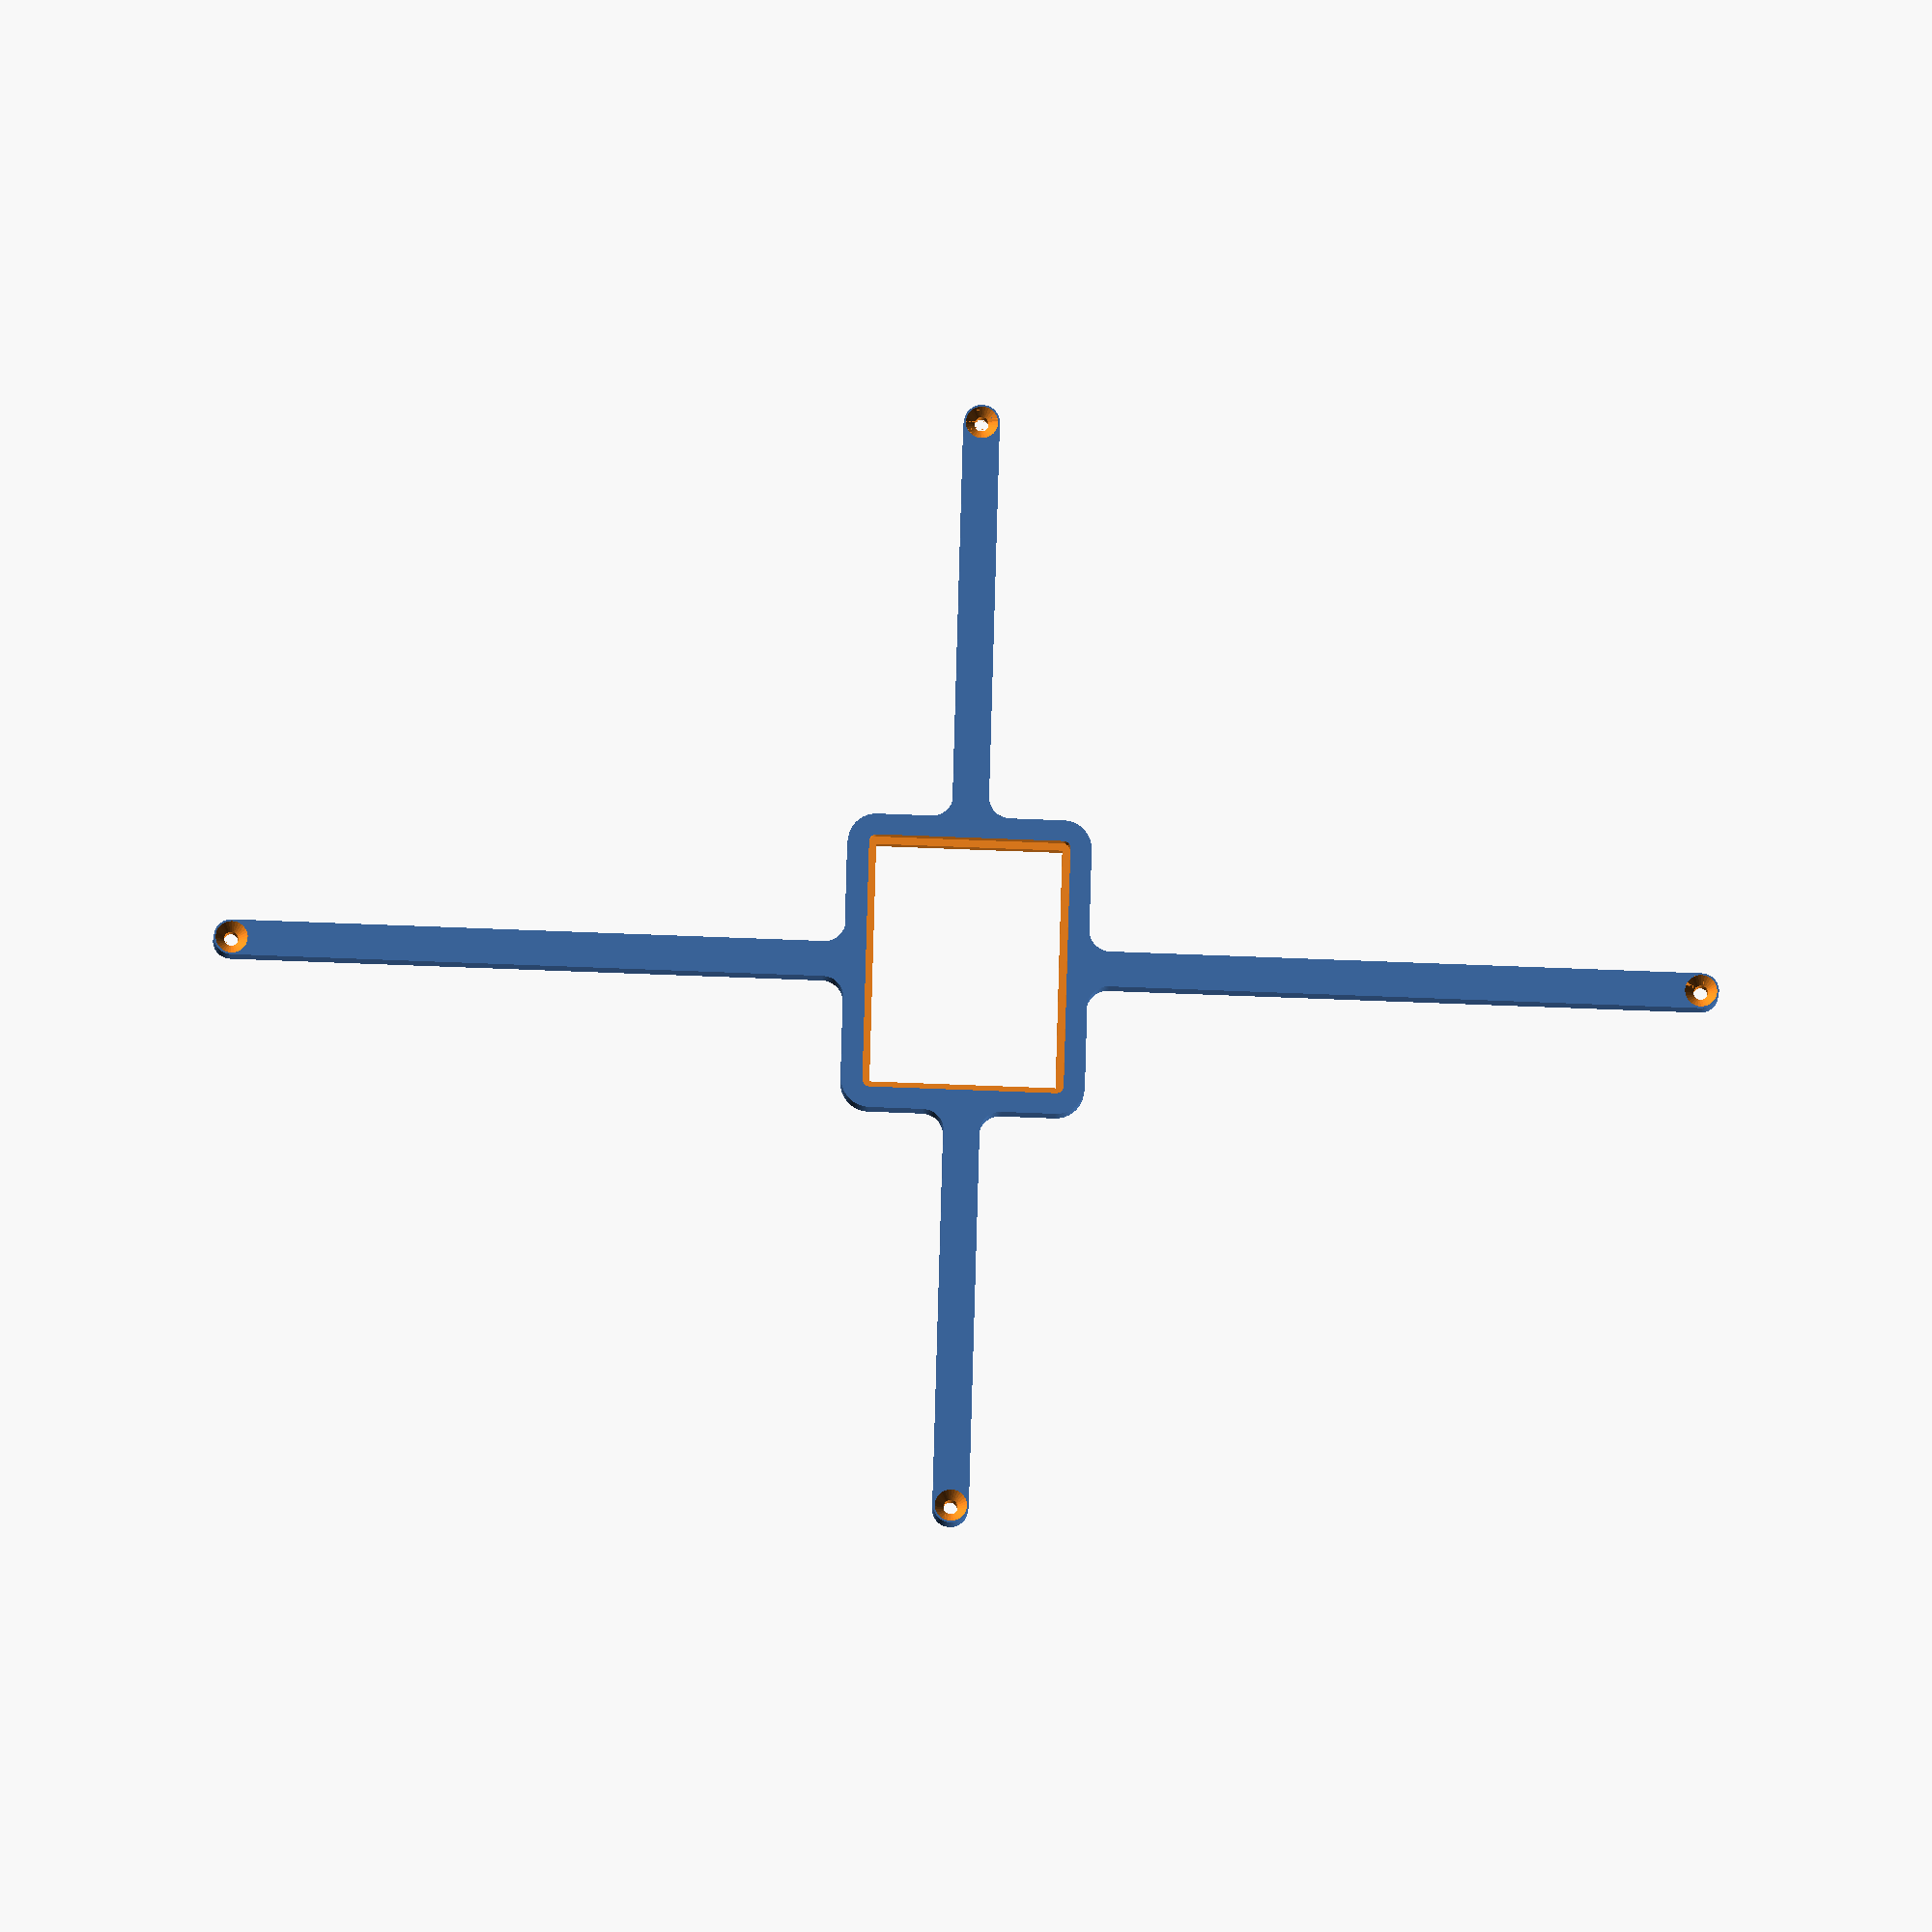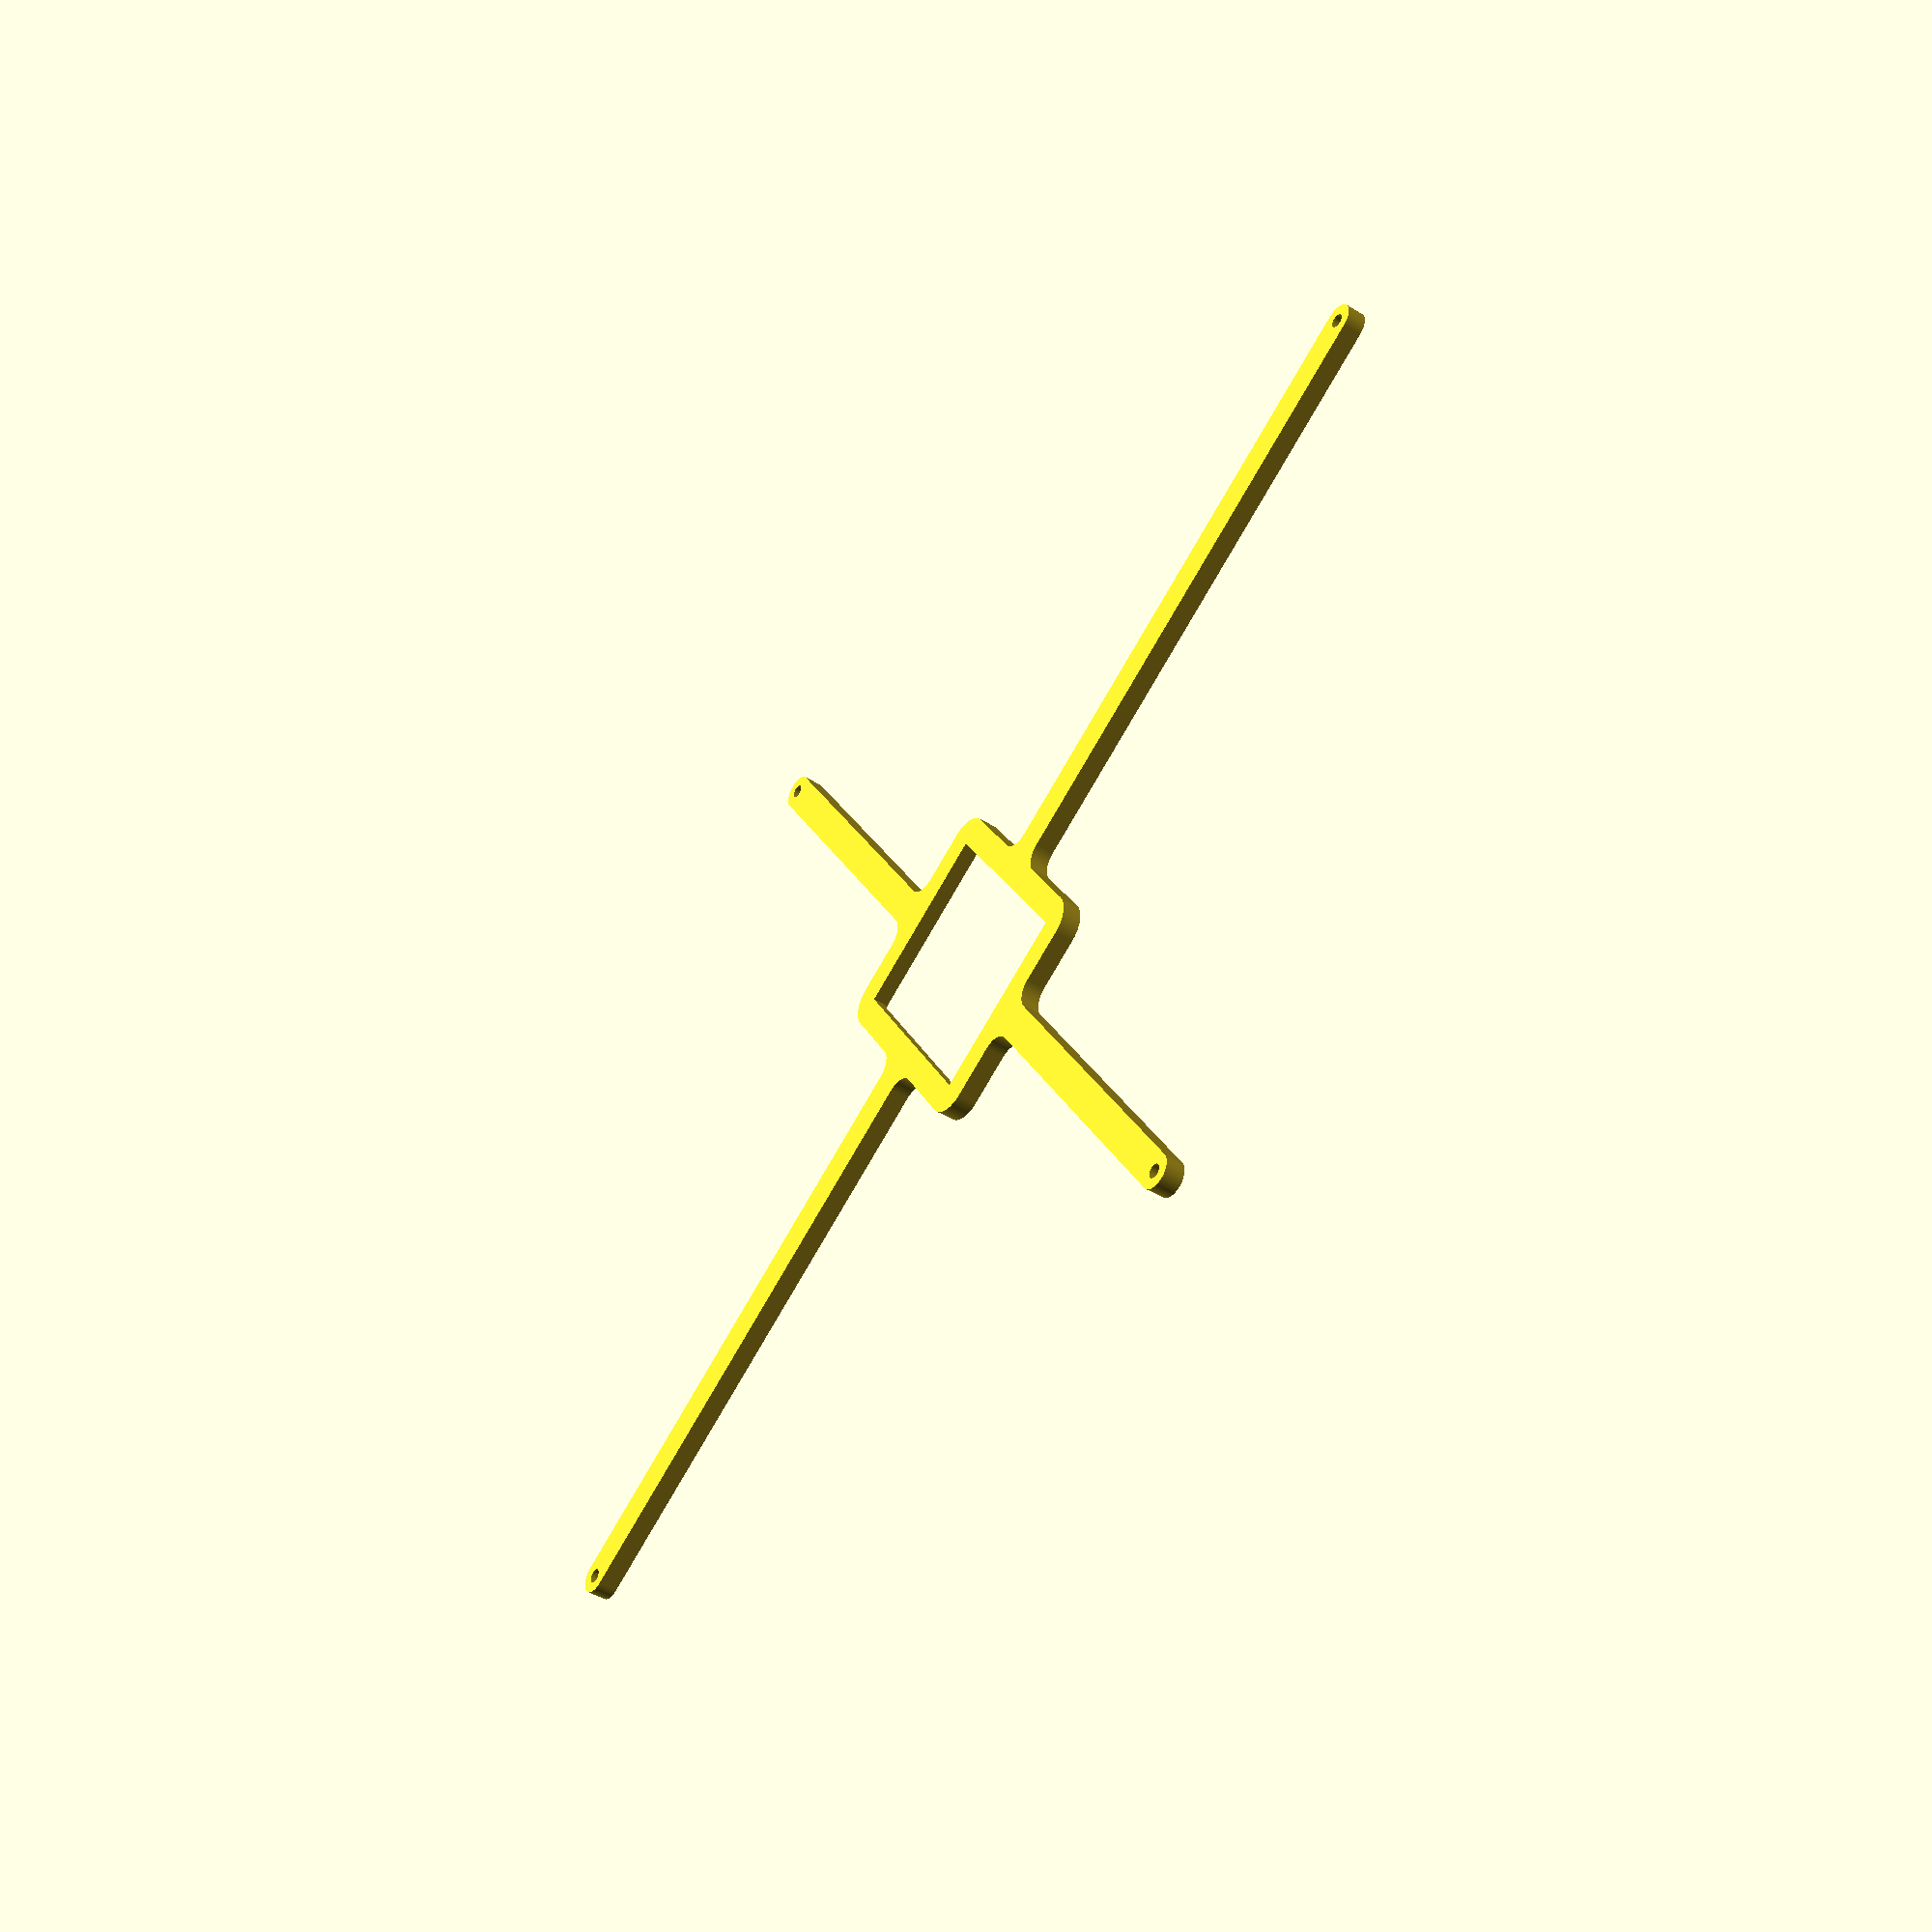
<openscad>
// Generated by SolidPython <Unknown> on 2023-05-26 14:26:15


scale(v = 0.0000010000) {
	translate(v = [-84000000, -60000000, 0]) {
		difference() {
			linear_extrude(convexity = 10, height = 2850000) {
				polygon(points = [[5976798.9681718042, 57556925.9855739772], [5976560.1787743382, 57556982.6943424121], [5810002.3230491374, 57598703.2653189972], [5809764.9972734218, 57598765.8171929941], [5774786.3900335180, 57608445.7014738768], [5774316.7002042755, 57608588.1803258955], [5739855.1956376964, 57619972.7236708477], [5739623.1145077655, 57620052.5648249462], [5577956.6114434246, 57677897.7645662725], [5577726.5596119957, 57677983.2772297561], [5543865.1785021108, 57691045.0532765687], [5543411.7157274103, 57691232.8837078810], [5510232.0331074484, 57705940.4254938886], [5510008.8953131959, 57706042.6301196888], [5354790.6817090586, 57779455.3777312264], [5354570.1193468170, 57779563.0276505053], [5322152.0679782629, 57795880.9034193531], [5321719.1993525112, 57796112.2765202224], [5290140.8771601608, 57814001.1750801504], [5289928.8316405257, 57814124.7588912398], [5142653.7437454136, 57902398.0494815484], [5142444.7949884748, 57902526.7999290526], [5111782.2769168867, 57921943.6253563017], [5111374.1712015793, 57922216.3128772825], [5081701.3259424819, 57943114.2883386910], [5081502.4148117360, 57943258.0611554012], [4943588.7922301488, 58045541.7746813893], [4943393.4693692662, 58045690.3857199252], [4914781.7814058848, 58068019.1661621779], [4914402.3688821532, 58068330.5419733822], [4886920.7662767349, 58092036.3354087397], [4886736.9051578026, 58092198.9126202539], [4759512.9314665608, 58207508.0010066777], [4759333.1155676609, 58207675.0414307117], [4733047.8039083499, 58232700.7385260761], [4732700.7385262055, 58233047.8039082214], [4707675.0414305488, 58259333.1155678406], [4707508.0010065138, 58259512.9314667434], [4592198.9126201859, 58386736.9051578715], [4592036.3354086708, 58386920.7662767991], [4568330.5419734558, 58414402.3688820526], [4568019.1661622543, 58414781.7814057916], [4545690.3857199838, 58443393.4693692029], [4545541.7746814433, 58443588.7922300771], [4443258.0611553816, 58581502.4148117602], [4443114.2883386724, 58581701.3259425089], [4422216.3128772620, 58611374.1712016091], [4421943.6253562812, 58611782.2769169137], [4402526.7999291047, 58642444.7949883789], [4402398.0494815987, 58642653.7437453195], [4314124.7588911429, 58789928.8316406831], [4314001.1750800591, 58790140.8771603182], [4296112.2765202662, 58821719.1993524209], [4295880.9034193978, 58822152.0679781735], [4279563.0276504690, 58854570.1193468869], [4279455.3777311901, 58854790.6817091331], [4206042.6301197121, 59010008.8953131512], [4205940.4254939109, 59010232.0331073999], [4191232.8837078903, 59043411.7157273963], [4191045.0532765780, 59043865.1785020977], [4177983.2772298129, 59077726.5596118644], [4177897.7645663302, 59077956.6114432886], [4120052.5648249420, 59239623.1145077869], [4119972.7236708421, 59239855.1956377253], [4108588.1803259226, 59274316.7002042234], [4108445.7014738983, 59274786.3900334612], [4098765.8171929289, 59309764.9972736686], [4098703.2653189381, 59310002.3230493888], [4056982.6943424516, 59476560.1787741780], [4056925.9855740117, 59476798.9681716412], [4048974.0800460912, 59512210.4115569144], [4048878.3249225873, 59512691.8050708771], [4042673.5549846133, 59548450.7753325105], [4042634.5663088546, 59548693.0894755572], [4017440.4160025776, 59718538.2546601892], [4017407.3857562384, 59718781.4526527524], [4012964.6992424773, 59754801.8032992184], [4012916.5900216778, 59755290.2644152120], [4010246.6897530640, 59791485.2192668766], [4010231.6397577990, 59791730.1881595999], [4001806.5435617086, 59963226.9610165060], [4001797.5099367984, 59963472.2254745513], [4000906.8279369441, 59999754.5877147615], [4000906.8279369441, 60000245.4122852236], [4001797.5099367979, 60036527.7745254263], [4001806.5435617082, 60036773.0389834717], [4010231.6397578004, 60208269.8118404374], [4010246.6897530654, 60208514.7807331607], [4012916.5900216741, 60244709.7355847582], [4012964.6992424736, 60245198.1967007518], [4017407.3857562342, 60281218.5473472103], [4017440.4160025734, 60281461.7453397736], [4042634.5663088523, 60451306.9105244279], [4042673.5549846110, 60451549.2246674746], [4048878.3249225821, 60487308.1949290931], [4048974.0800460861, 60487789.5884430557], [4056925.9855740122, 60523201.0318283513], [4056982.6943424521, 60523439.8212258145], [4098703.2653189506, 60689997.6769506633], [4098765.8171929414, 60690235.0027263835], [4108445.7014738871, 60725213.6099665090], [4108588.1803259114, 60725683.2997957468], [4119972.7236708365, 60760144.8043622673], [4120052.5648249369, 60760376.8854922056], [4177897.7645663144, 60922043.3885566667], [4177983.2772297971, 60922273.4403880909], [4191045.0532765761, 60956134.8214978948], [4191232.8837078884, 60956588.2842725962], [4205940.4254938960, 60989767.9668925628], [4206042.6301196972, 60989991.1046868116], [4279455.3777311817, 61145209.3182908520], [4279563.0276504606, 61145429.8806530982], [4295880.9034193978, 61177847.9320218265], [4296112.2765202662, 61178280.8006475791], [4314001.1750800712, 61209859.1228397042], [4314124.7588911550, 61210071.1683593392], [4402398.0494815754, 61357346.2562546432], [4402526.7999290815, 61357555.2050115839], [4421943.6253562644, 61388217.7230830640], [4422216.3128772462, 61388625.8287983686], [4443114.2883386863, 61418298.6740575060], [4443258.0611553947, 61418497.5851882547], [4545541.7746813809, 61556411.2077698410], [4545690.3857199214, 61556606.5306307226], [4568019.1661622031, 61585218.2185941413], [4568330.5419734037, 61585597.6311178654], [4592036.3354087938, 61613079.2337233275], [4592198.9126203097, 61613263.0948422626], [4707508.0010065623, 61740487.0685333163], [4707675.0414305972, 61740666.8844322190], [4732700.7385261208, 61766952.1960916966], [4733047.8039082643, 61767299.2614738420], [4759333.1155677205, 61792324.9585693479], [4759512.9314666223, 61792491.9989933819], [4886736.9051578734, 61907801.0873798057], [4886920.7662768057, 61907963.6645913199], [4914402.3688820880, 61931669.4580265582], [4914781.7814058177, 61931980.8338377550], [4943393.4693692978, 61954309.6142800897], [4943588.7922301814, 61954458.2253186330], [5081502.4148116065, 62056741.9388445020], [5081701.3259423524, 62056885.7116612121], [5111374.1712016091, 62077783.6871227324], [5111782.2769169165, 62078056.3746437132], [5142444.7949882662, 62097473.2000708133], [5142653.7437452050, 62097601.9505183175], [5289928.8316408275, 62185875.2411089316], [5290140.8771604616, 62185998.8249200210], [5321719.1993524637, 62203887.7234797552], [5322152.0679782154, 62204119.0965806171], [5354570.1193467490, 62220436.9723494574], [5354790.6817089925, 62220544.6222687438], [5510008.8953132173, 62293957.3698803186], [5510232.0331074698, 62294059.5745061189], [5543411.7157274345, 62308767.1162921265], [5543865.1785021350, 62308954.9467234388], [5577726.5596118523, 62322016.7227701843], [5577956.6114432793, 62322102.2354336604], [5739623.1145078139, 62379947.4351750687], [5739855.1956377476, 62380027.2763291746], [5774316.7002041228, 62391411.8196740523], [5774786.3900333643, 62391554.2985260710], [5809764.9972736370, 62401234.1828070506], [5810002.3230493516, 62401296.7346810475], [5976560.1787741603, 62443017.3056575432], [5976798.9681716245, 62443074.0144259781], [6012210.4115569210, 62451025.9199539050], [6012691.8050708864, 62451121.6750774086], [6048450.7753324052, 62457326.4450153634], [6048693.0894754548, 62457365.4336911216], [6218538.2546602562, 62482559.5839974210], [6218781.4526528167, 62482592.6142437607], [6254801.8032992240, 62487035.3007575199], [6255290.2644152222, 62487083.4099783227], [6291485.2192669539, 62489753.3102469370], [6291730.1881596744, 62489768.3602422029], [6463226.9610165441, 62498193.4564382955], [6463472.2254745895, 62498202.4900632054], [6536571.9748534309, 62499996.9881869629], [6536817.3871386601, 62500000.0000000000], [60009877.2753761709, 62500000.0000000000], [60156712.1984118074, 62503604.5950379968], [60303070.9542872086, 62514400.6654634774], [60448723.6765636429, 62532365.2153175622], [60593319.4750756249, 62557454.9664261714], [60736510.0058794096, 62589609.4753812701], [60877950.3104441836, 62628751.2791543528], [61017299.6466877759, 62674786.0817117840], [61154222.3098534197, 62727602.9811819792], [61288388.4412527084, 62787074.7370279506], [61419474.8229230568, 62853058.0765805542], [61547165.6562899277, 62925394.0401956961], [61671153.3229508474, 63003908.3642008826], [61791139.1257568449, 63088411.9007125422], [61906834.0083997399, 63178701.0733098164], [62017959.2517732158, 63274558.3674672619], [62124247.1454327479, 63375752.8545672521], [62225441.6325327381, 63482040.7482267842], [62321298.9266901836, 63593165.9916002601], [62411588.0992874578, 63708860.8742431551], [62496091.6357991174, 63828846.6770491526], [62574605.9598043039, 63952834.3437100723], [62646941.9234194458, 64080525.1770769432], [62712925.2629720494, 64211611.5587472916], [62772397.0188180208, 64345777.6901465803], [62825213.9182882160, 64482700.3533122241], [62871248.7208456472, 64622049.6895558164], [62910390.5246187299, 64763489.9941205904], [62942545.0335738286, 64906680.5249243751], [62967634.7846824378, 65051276.3234363571], [62985599.3345365226, 65196929.0457127914], [62996395.4049620032, 65343287.8015881926], [63000000.0000000000, 65490122.7246238291], [63000000.0000000000, 72986699.0100726783], [63000000.3931396753, 72986787.6815958172], [63000234.6951455474, 73013210.2337587029], [63000235.8745336756, 73013298.8983097672], [63001808.1973161548, 73101948.4039105475], [63001812.4733392596, 73102113.0280864239], [63003490.4564678967, 73151153.8669337630], [63003497.4428452775, 73151318.3983720690], [63008260.4499668851, 73245236.8958554566], [63008274.1312558353, 73245458.1549726278], [63013080.8464661017, 73311331.9346117824], [63013099.4290017039, 73311552.8360920250], [63025563.7763290256, 73442350.3354611248], [63025591.0030400977, 73442602.2156844884], [63034652.5374042317, 73517535.6000605375], [63034686.1361873150, 73517786.7097228169], [63053069.6135478392, 73643084.4733090848], [63053109.5628375858, 73643334.6512356848], [63065954.7804242522, 73717712.8999661803], [63066001.0545792207, 73717961.9855805784], [63090707.1644613892, 73842167.8225372434], [63090759.7337805480, 73842415.6559639573], [63107355.6611003652, 73916047.8411509544], [63107414.4918421283, 73916294.2633182555], [63138379.8140163496, 74039089.3390436620], [63138444.8684202433, 74039334.1917856187], [63158748.9039658532, 74112031.3006660640], [63158820.1402767375, 74112274.4268241078], [63195965.1872048080, 74233343.5281189084], [63196042.5596996993, 74233584.7716426551], [63220002.5833031014, 74305160.1917808503], [63220086.0423205197, 74305399.3978282809], [63268180.8197947294, 74437828.5164921731], [63268236.0483997390, 74437976.9161504060], [63285042.1914180964, 74482064.1622218490], [63285099.7628376409, 74482211.6687946767], [63286272.2959617600, 74485147.0443827808], [63286332.1957611516, 74485293.6208863854], [63304525.8786166906, 74528826.6154246926], [63304588.0917774588, 74528972.2251084596], [63360968.6258420497, 74658091.6057940573], [63361072.9404017180, 74658322.4811139852], [63393019.9848061875, 74726707.4930158406], [63393130.1145872548, 74726935.6516712457], [63449620.2582073584, 74840277.3715880364], [63449736.1325230896, 74840502.6671354175], [63485105.8171389624, 74907181.8161188364], [63485227.3616155088, 74907404.1039523631], [63547385.6644493118, 75017739.1717614233], [63547512.8010734096, 75017958.3092058003], [63586214.3324276507, 75082760.4308518767], [63586346.9795967415, 75082976.2772538513], [63654013.8821733221, 75190021.4644203335], [63654151.9547479004, 75190233.8812390268], [63696085.9865645692, 75252992.6294308305], [63696229.3959228247, 75253201.4803266376], [63769231.1982731745, 75356682.0033893585], [63769379.8523679078, 75356887.1543114334], [63814438.7405883223, 75417441.4282418787], [63814592.5440059751, 75417642.7475142628], [63892741.8515507355, 75517292.9734550714], [63892900.7055726945, 75517490.3318610787], [63940968.7846778855, 75575684.6895785928], [63941132.5873437747, 75575877.9604438692], [64024228.7919313833, 75671442.0885619968], [64024397.4381045699, 75671631.1478357166], [64075351.3180239573, 75727316.2052575499], [64075524.6994589865, 75727500.9315921664], [64163354.4943235815, 75818733.6501408517], [64163532.4997356907, 75818913.9249698669], [64217241.3825910538, 75871946.7393531054], [64217423.8977275640, 75872122.4469672143], [64309761.8250459954, 75958789.5628670156], [64309948.7327596843, 75958960.5904884040], [64366274.7486185506, 76009205.0273586214], [64366465.9289428070, 76009371.2652133107], [64466699.2491766140, 76094321.9998218119], [64466869.9414237589, 76094463.4456820041], [64518190.8078671917, 76136040.2183149755], [64518364.5935760811, 76136177.8457177281], [64585966.1856288686, 76188505.3729702681], [64586142.9793963954, 76188639.1142816246], [64639256.2067905292, 76227900.3474623710], [64639435.9217353314, 76228030.1369581521], [64746798.5196734518, 76303770.6040772349], [64747007.3705692589, 76303914.0134354979], [64809766.1187610254, 76345848.0452521294], [64809978.5355797186, 76345986.1178267002], [64929071.3744771630, 76421268.7507087290], [64929205.8842366040, 76421352.2957983017], [64969481.8414409757, 76445928.2796146572], [64969617.6571783796, 76446009.6844231635], [64972341.6288827360, 76447613.1936773509], [64972478.7165454999, 76447692.4377944469], [65013512.6459075138, 76470980.8115106821], [65013650.9711241126, 76471057.8750677556], [65141438.5036127344, 76540930.7387818694], [65141634.1746218801, 76541034.9291402698], [65200273.8427148983, 76571429.8083299547], [65200471.7752126157, 76571529.6356856525], [65277223.0125011280, 76609177.9149456769], [65277423.1092179045, 76609273.3302407712], [65337352.3338629976, 76637039.2696001679], [65337554.4964657426, 76637130.2259449363], [65471027.7748930678, 76695411.9082231820], [65471173.3845768273, 76695474.1213839501], [65514706.3791140690, 76713667.8042390347], [65514852.9556176737, 76713727.7040384263], [65517788.3312069029, 76714900.2371629924], [65517935.8377797306, 76714957.8085825294], [65562023.0838502795, 76731763.9516005367], [65562171.4835085124, 76731819.1802055538], [65699066.1040763333, 76781535.7106789798], [65699275.2959852740, 76781609.0695219040], [65761841.3794483393, 76802773.7702100426], [65762052.1460872963, 76802842.4739108384], [65857218.1539030671, 76832701.0014890134], [65857339.2584787235, 76832738.1573861092], [65893495.6433588862, 76843581.1551226825], [65893617.2088854164, 76843616.7739617079], [65901223.3032880425, 76845793.1527765244], [65901375.8774562627, 76845835.5058232844], [65946937.1754126102, 76858095.1892503649], [65947090.4010654837, 76858135.1211508512], [66088312.3975700364, 76893747.1731327176], [66088527.9377739877, 76893798.9920007437], [66152914.2121502981, 76908525.3977768868], [66153130.8480519131, 76908572.4260740131], [66236868.6012462378, 76925780.9718097448], [66237086.2263846397, 76925823.1864249706], [66302061.9405266717, 76937681.3450891674], [66302280.4479548186, 76937718.7252770364], [66446101.3260259032, 76960684.4731126875], [66446257.8813153207, 76960708.2028141618], [66492961.4699212387, 76967409.4355765134], [66493118.3813169375, 76967430.6834299266], [66496253.9496573880, 76967830.0265944153], [66496411.1778175235, 76967848.7872723788], [66543303.5342777967, 76973067.8499166816], [66543461.0397810861, 76973084.1187153757], [66688447.1639077887, 76986900.5709982812], [66688668.0653880239, 76986919.1535338908], [66754541.8450281247, 76991725.8687442243], [66754763.1041453034, 76991739.5500331670], [66848681.6016277298, 76996502.5571547002], [66848846.1330660284, 76996509.5435320735], [66897886.9719139040, 76998187.5266607404], [66898051.5960897878, 76998191.8026838601], [66986701.1016905606, 76999764.1254663467], [66986789.7662416324, 76999765.3048544675], [67013212.3184032217, 76999999.6068603247], [67013300.9899263531, 77000000.0000000000], [78509877.2753764838, 77000000.0000000000], [78656712.1984118074, 77003604.5950379819], [78803070.9542868882, 77014400.6654634476], [78948723.6765637845, 77032365.2153175920], [79093319.4750754833, 77057454.9664261490], [79236510.0058795214, 77089609.4753812999], [79377950.3104442209, 77128751.2791543752], [79517299.6466877759, 77174786.0817117989], [79654222.3098534793, 77227602.9811819941], [79788388.4412525743, 77287074.7370278984], [79919474.8229231089, 77353058.0765805990], [80047165.6562898904, 77425394.0401956737], [80171153.3229508549, 77503908.3642008752], [80291139.1257568747, 77588411.9007125646], [80406834.0083997250, 77678701.0733098239], [80517959.2517732978, 77774558.3674673140], [80624247.1454327404, 77875752.8545672596], [80725441.6325326860, 77982040.7482267022], [80821298.9266901761, 78093165.9916002750], [80911588.0992874354, 78208860.8742431253], [80996091.6357991248, 78328846.6770491451], [81074605.9598043263, 78452834.3437101096], [81146941.9234194010, 78580525.1770768911], [81212925.2629721016, 78711611.5587474257], [81272397.0188180059, 78845777.6901465207], [81325213.9182882011, 78982700.3533122241], [81371248.7208456248, 79122049.6895557791], [81410390.5246187001, 79263489.9941204786], [81442545.0335738510, 79406680.5249245167], [81467634.7846824080, 79551276.3234362155], [81485599.3345365524, 79696929.0457131118], [81496395.4049620181, 79843287.8015881926], [81500000.0000000000, 79990122.7246235162], [81500000.0000000000, 162463182.6128612757], [81500003.0118130445, 162463428.0251465142], [81501797.5099368095, 162536527.7745259404], [81501806.5435617119, 162536773.0389839709], [81510231.6397577673, 162708269.8118400574], [81510246.6897530407, 162708514.7807327807], [81512916.5900216699, 162744709.7355847061], [81512964.6992424577, 162745198.1967007220], [81517407.3857562095, 162781218.5473470688], [81517440.4160025567, 162781461.7453396022], [81542634.5663088709, 162951306.9105244875], [81542673.5549846292, 162951549.2246675491], [81548878.3249225765, 162987308.1949290633], [81548974.0800460726, 162987789.5884430408], [81556925.9855739772, 163023201.0318282247], [81556982.6943424195, 163023439.8212256730], [81598703.2653189152, 163189997.6769505441], [81598765.8171929121, 163190235.0027262568], [81608445.7014738917, 163225213.6099664867], [81608588.1803259104, 163225683.2997957468], [81619972.7236710638, 163260144.8043629527], [81620052.5648251623, 163260376.8854928613], [81677897.7645662725, 163422043.3885565996], [81677983.2772297561, 163422273.4403880537], [81691045.0532765239, 163456134.8214978278], [81691232.8837078363, 163456588.2842725217], [81705940.4254937321, 163489767.9668922126], [81706042.6301195323, 163489991.1046864688], [81779455.3777311891, 163645209.3182908893], [81779563.0276504755, 163645429.8806531131], [81795880.9034193456, 163677847.9320217073], [81796112.2765202075, 163678280.8006474674], [81814001.1750801057, 163709859.1228397489], [81814124.7588911951, 163710071.1683593690], [81902398.0494814366, 163857346.2562543750], [81902526.7999289334, 163857555.2050113380], [81921943.6253563911, 163888217.7230832577], [81922216.3128773719, 163888625.8287985623], [81943114.2883389145, 163918298.6740578413], [81943258.0611556321, 163918497.5851885676], [82045541.7746812850, 164056411.2077697217], [82045690.3857198209, 164056606.5306306183], [82068019.1661621928, 164085218.2185941339], [82068330.5419733971, 164085597.6311178505], [82092036.3354086727, 164113079.2337231934], [82092198.9126201868, 164113263.0948421359], [82207508.0010067821, 164240487.0685335696], [82207675.0414308161, 164240666.8844324648], [82232700.7385258526, 164266952.1960914433], [82233047.8039080054, 164267299.2614735961], [82259333.1155683994, 164292324.9585699737], [82259512.9314672947, 164292491.9989939928], [82386736.9051577449, 164407801.0873796940], [82386920.7662766725, 164407963.6645912230], [82414402.3688817471, 164431669.4580262899], [82414781.7814054787, 164431980.8338374794], [82443393.4693693519, 164454309.6142801046], [82443588.7922302336, 164454458.2253186703], [82581502.4148121029, 164556741.9388448596], [82581701.3259428442, 164556885.7116615474], [82611374.1712016463, 164577783.6871227622], [82611782.2769169658, 164578056.3746437430], [82642444.7949881703, 164597473.2000707686], [82642653.7437451035, 164597601.9505182803], [82789928.8316411078, 164685875.2411091030], [82790140.8771607429, 164685998.8249201775], [82821719.1993521005, 164703887.7234795392], [82822152.0679778457, 164704119.0965804160], [82854570.1193475723, 164720436.9723498821], [82854790.6817098260, 164720544.6222691536], [83010008.8953128606, 164793957.3698801398], [83010232.0331071019, 164794059.5745059550], [83043411.7157274783, 164808767.1162921488], [83043865.1785021871, 164808954.9467234612], [83077726.5596113950, 164822016.7227700055], [83077956.6114428192, 164822102.2354334891], [83239623.1145080924, 164879947.4351751804], [83239855.1956380308, 164880027.2763292789], [83274316.7002038062, 164891411.8196739554], [83274786.3900330514, 164891554.2985259891], [83309764.9972742051, 164901234.1828072071], [83310002.3230499178, 164901296.7346811891], [83476560.1787743568, 164943017.3056575954], [83476798.9681718200, 164943074.0144260228], [83512210.4115566313, 164951025.9199538529], [83512691.8050705940, 164951121.6750773787], [83548450.7753330022, 164957326.4450154901], [83548693.0894760489, 164957365.4336912334], [83718538.2546604574, 164982559.5839974582], [83718781.4526530206, 164982592.6142438054], [83754801.8032991290, 164987035.3007575274], [83755290.2644151300, 164987083.4099783301], [83791485.2192672193, 164989753.3102469742], [83791730.1881599426, 164989768.3602422178], [83963226.9610166103, 164998193.4564383030], [83963472.2254746556, 164998202.4900632203], [83999754.5877147615, 164999093.1720630527], [84000245.4122852087, 164999093.1720630527], [84036527.7745252848, 164998202.4900632203], [84036773.0389833301, 164998193.4564383030], [84208269.8118400425, 164989768.3602422178], [84208514.7807327658, 164989753.3102469742], [84244709.7355849594, 164987083.4099783301], [84245198.1967009604, 164987035.3007575274], [84281218.5473467708, 164982592.6142438352], [84281461.7453393340, 164982559.5839974880], [84451306.9105243832, 164957365.4336911440], [84451549.2246674299, 164957326.4450154006], [84487308.1949293017, 164951121.6750774086], [84487789.5884432644, 164951025.9199538827], [84523201.0318278074, 164943074.0144261122], [84523439.8212252706, 164943017.3056576848], [84689997.6769512445, 164901296.7346808910], [84690235.0027269572, 164901234.1828069091], [84725213.6099665165, 164891554.2985261381], [84725683.2997957617, 164891411.8196741045], [84760144.8043614924, 164880027.2763294280], [84760376.8854914308, 164879947.4351753294], [84922043.3885566145, 164822102.2354337275], [84922273.4403880388, 164822016.7227702439], [84956134.8214976639, 164808954.9467235208], [84956588.2842723727, 164808767.1162922084], [84989767.9668928683, 164794059.5745059550], [84989991.1046871096, 164793957.3698801398], [85145209.3182915002, 164720544.6222684681], [85145429.8806537390, 164720436.9723491967], [85177847.9320214689, 164704119.0965807736], [85178280.8006472290, 164703887.7234798968], [85209859.1228401512, 164685998.8249196410], [85210071.1683597863, 164685875.2411085665], [85357346.2562546879, 164597601.9505183995], [85357555.2050116211, 164597473.2000708878], [85388217.7230829448, 164578056.3746438026], [85388625.8287982494, 164577783.6871228218], [85418298.6740579605, 164556885.7116609812], [85418497.5851887167, 164556741.9388442934], [85556411.2077697515, 164454458.2253187001], [85556606.5306306332, 164454309.6142801344], [85585218.2185941190, 164431980.8338378072], [85585597.6311178505, 164431669.4580266178], [85613079.2337234616, 164407963.6645911038], [85613263.0948423892, 164407801.0873795748], [85740487.0685329437, 164292491.9989937842], [85740666.8844318390, 164292324.9585697651], [85766952.1960916519, 164267299.2614739239], [85767299.2614738047, 164266952.1960917711], [85792324.9585694969, 164240666.8844321072], [85792491.9989935309, 164240487.0685332119], [85907801.0873800665, 164113263.0948418677], [85907963.6645915806, 164113079.2337229252], [85931669.4580265880, 164085597.6311178803], [85931980.8338377923, 164085218.2185941637], [85954309.6142799258, 164056606.5306309462], [85954458.2253184617, 164056411.2077700496], [86056741.9388446063, 163918497.5851882398], [86056885.7116613239, 163918298.6740575135], [86077783.6871227622, 163888625.8287983537], [86078056.3746437281, 163888217.7230830491], [86097473.2000708133, 163857555.2050117552], [86097601.9505183250, 163857346.2562547922], [86185875.2411088347, 163710071.1683593392], [86185998.8249199241, 163709859.1228397191], [86203887.7234796584, 163678280.8006477356], [86204119.0965805203, 163677847.9320219755], [86220436.9723495096, 163645429.8806531429], [86220544.6222687960, 163645209.3182909191], [86293957.3698803931, 163489991.1046866477], [86294059.5745061934, 163489767.9668923914], [86308767.1162921041, 163456588.2842726111], [86308954.9467234164, 163456134.8214979172], [86322016.7227702141, 163422273.4403880835], [86322102.2354336977, 163422043.3885566294], [86379947.4351751506, 163260376.8854919970], [86380027.2763292491, 163260144.8043620884], [86391411.8196740448, 163225683.2997959554], [86391554.2985260636, 163225213.6099666953], [86401234.1828070283, 163190235.0027264953], [86401296.7346810251, 163189997.6769507825], [86443017.3056576401, 163023439.8212254643], [86443074.0144260824, 163023201.0318280160], [86451025.9199538678, 162987789.5884433091], [86451121.6750773638, 162987308.1949293315], [86457326.4450154006, 162951549.2246673107], [86457365.4336911589, 162951306.9105242491], [86482559.5839973390, 162781461.7453402579], [86482592.6142436862, 162781218.5473477244], [86487035.3007575572, 162745198.1967004836], [86487083.4099783450, 162744709.7355844676], [86489753.3102469146, 162708514.7807334363], [86489768.3602421880, 162708269.8118407130], [86498193.4564383030, 162536773.0389833748], [86498202.4900632054, 162536527.7745253444], [86499996.9881869555, 162463428.0251465142], [86500000.0000000000, 162463182.6128612757], [86500000.0000000000, 79990122.7246235162], [86503604.5950379819, 79843287.8015881777], [86514400.6654634476, 79696929.0457130969], [86532365.2153175920, 79551276.3234362006], [86557454.9664261490, 79406680.5249245018], [86589609.4753813297, 79263489.9941203892], [86628751.2791543454, 79122049.6895558387], [86674786.0817117989, 78982700.3533122092], [86727602.9811820090, 78845777.6901465058], [86787074.7370279729, 78711611.5587472767], [86853058.0765805244, 78580525.1770769954], [86925394.0401956886, 78452834.3437100947], [87003908.3642008901, 78328846.6770491302], [87088411.9007125795, 78208860.8742431253], [87178701.0733098388, 78093165.9916002601], [87274558.3674673289, 77982040.7482266873], [87375752.8545672596, 77875752.8545672446], [87482040.7482267022, 77774558.3674673140], [87593165.9916002750, 77678701.0733098239], [87708860.8742431402, 77588411.9007125646], [87828846.6770491451, 77503908.3642008752], [87952834.3437101096, 77425394.0401956737], [88080525.1770770103, 77353058.0765805095], [88211611.5587472916, 77287074.7370279580], [88345777.6901465207, 77227602.9811819941], [88482700.3533122241, 77174786.0817117840], [88622049.6895558536, 77128751.2791543305], [88763489.9941204041, 77089609.4753813148], [88906680.5249245167, 77057454.9664261490], [89051276.3234362155, 77032365.2153175920], [89196929.0457131118, 77014400.6654634476], [89343287.8015881926, 77003604.5950379819], [89490122.7246235162, 77000000.0000000000], [100986699.0100736469, 77000000.0000000000], [100986787.6815967709, 76999999.6068603247], [101013210.2337583750, 76999765.3048544675], [101013298.8983094543, 76999764.1254663467], [101101948.4039101750, 76998191.8026838601], [101102113.0280860513, 76998187.5266607404], [101151153.8669339865, 76996509.5435320735], [101151318.3983722925, 76996502.5571547002], [101245236.8958547413, 76991739.5500331521], [101245458.1549719125, 76991725.8687442094], [101311331.9346118867, 76986919.1535339057], [101311552.8360921293, 76986900.5709982961], [101456538.9602186233, 76973084.1187154055], [101456696.4657219201, 76973067.8499167114], [101503588.8221828043, 76967848.7872723341], [101503746.0503429174, 76967830.0265943855], [101506881.6186827123, 76967430.6834299862], [101507038.5300784260, 76967409.4355765581], [101553742.1186846644, 76960708.2028141618], [101553898.6739740819, 76960684.4731126875], [101697719.5520458072, 76937718.7252769470], [101697938.0594739616, 76937681.3450890779], [101762913.7736149132, 76925823.1864250749], [101763131.3987533003, 76925780.9718098491], [101846869.1519485563, 76908572.4260739088], [101847085.7878501862, 76908525.3977767825], [101911472.0622257441, 76893798.9920008183], [101911687.6024296880, 76893747.1731327921], [102052909.5989341289, 76858135.1211509556], [102053062.8245870024, 76858095.1892504692], [102098624.1225436181, 76845835.5058233142], [102098776.6967118382, 76845793.1527765542], [102106382.7911147177, 76843616.7739616632], [102106504.3566412479, 76843581.1551226377], [102142660.7415222675, 76832738.1573858112], [102142781.8460979164, 76832701.0014887154], [102237947.8539122343, 76802842.4739109874], [102238158.6205511987, 76802773.7702101916], [102300724.7040143758, 76781609.0695220232], [102300933.8959233165, 76781535.7106790990], [102437828.5164917111, 76731819.1802054644], [102437976.9161499441, 76731763.9516004473], [102482064.1622209251, 76714957.8085822612], [102482211.6687937528, 76714900.2371627241], [102485147.0443825275, 76713727.7040383369], [102485293.6208861321, 76713667.8042389452], [102528826.6154239029, 76695474.1213836372], [102528972.2251076549, 76695411.9082228690], [102662445.5035341680, 76637130.2259449810], [102662647.6661369205, 76637039.2696002275], [102722576.8907818645, 76609273.3302409202], [102722776.9874986410, 76609177.9149458110], [102799528.2247873843, 76571529.6356856823], [102799726.1572851092, 76571429.8083299845], [102858365.8253785074, 76541034.9291400760], [102858561.4963876456, 76540930.7387816757], [102973843.4918241054, 76477895.7697283328], [102974064.2221100181, 76477771.4190886468], [103039351.3719001561, 76439893.8324276209], [103039568.8812090456, 76439763.9299978465], [103159605.7605041713, 76365995.8698404878], [103159740.0049762279, 76365911.8991366923], [103199541.7308128327, 76340575.0814641118], [103199674.6288759261, 76340488.9956800640], [103202313.8879709244, 76338749.5776159018], [103202445.4063038975, 76338661.3983356953], [103241424.9164519608, 76312077.0138620138], [103241555.0220797509, 76311986.7631944418], [103360564.0782647729, 76228030.1369580626], [103360743.7932095677, 76227900.3474622816], [103413857.0206037462, 76188639.1142815053], [103414033.8143712729, 76188505.3729701489], [103481635.4064239264, 76136177.8457177132], [103481809.1921328157, 76136040.2183149606], [103533130.0585760027, 76094463.4456821978], [103533300.7508231401, 76094321.9998220056], [103633534.0710571259, 76009371.2652133554], [103633725.2513813972, 76009205.0273586661], [103690051.2672408223, 75958960.5904879272], [103690238.1749545038, 75958789.5628665388], [103782576.1022721678, 75872122.4469674677], [103782758.6174086779, 75871946.7393533587], [103836467.5002643466, 75818913.9249698371], [103836645.5056764632, 75818733.6501408219], [103924475.3005406708, 75727500.9315925390], [103924648.6819756925, 75727316.2052579224], [103975602.5618954003, 75671631.1478357464], [103975771.2080685943, 75671442.0885620117], [104058867.4126563668, 75575877.9604436755], [104059031.2153222561, 75575684.6895784140], [104107099.2944273055, 75517490.3318610787], [104107258.1484492570, 75517292.9734550714], [104185407.4559938610, 75417642.7475144863], [104185561.2594115138, 75417441.4282421023], [104230620.1476321816, 75356887.1543113142], [104230768.8017269075, 75356682.0033892393], [104303770.6040771753, 75253201.4803266376], [104303914.0134354383, 75252992.6294308305], [104345848.0452520996, 75190233.8812390268], [104345986.1178266704, 75190021.4644203335], [104413653.0204031616, 75082976.2772539854], [104413785.6675722599, 75082760.4308520108], [104452487.1989265382, 75017958.3092058897], [104452614.3355506361, 75017739.1717615128], [104521768.3904081434, 74894986.1848858297], [104521845.0154606700, 74894847.6162793487], [104544349.5124211013, 74853378.5998241752], [104544423.9337929040, 74853238.8353194147], [104545887.4180520326, 74850437.1434016228], [104545959.6170836985, 74850296.2180412114], [104567139.7659230083, 74808135.4186607301], [104567209.7245123088, 74807993.3677784503], [104628455.3749548197, 74681109.3680281788], [104628562.6058454365, 74680879.8326783627], [104659640.8634668440, 74612095.6382573396], [104659742.2451909781, 74611863.4601215869], [104708945.0707182586, 74495173.4273004681], [104709040.5382041186, 74494938.7554021478], [104736595.0448282510, 74424668.7570834309], [104736684.5368000716, 74424431.7420465797], [104779913.9576794505, 74305399.3978283852], [104779997.4166968614, 74305160.1917809546], [104803957.4403000921, 74233584.7716432661], [104804034.8127949983, 74233343.5281195194], [104841179.8597233444, 74112274.4268238693], [104841251.0960342288, 74112031.3006658256], [104861555.1315797120, 74039334.1917858422], [104861620.1859835982, 74039089.3390438855], [104892585.5081577748, 73916294.2633186728], [104892644.3388995379, 73916047.8411513716], [104909240.2662193775, 73842415.6559643149], [104909292.8355385363, 73842167.8225376010], [104933998.9454208910, 73717961.9855799824], [104934045.2195758671, 73717712.8999655843], [104946890.4371624142, 73643334.6512358338], [104946930.3864521533, 73643084.4733092338], [104965313.8638126850, 73517786.7097228318], [104965347.4625957608, 73517535.6000605524], [104974408.9969598949, 73442602.2156846374], [104974436.2236709744, 73442350.3354612738], [104986900.5709982961, 73311552.8360921293], [104986919.1535339057, 73311331.9346118867], [104991725.8687442094, 73245458.1549719125], [104991739.5500331521, 73245236.8958547413], [104996502.5571547002, 73151318.3983722925], [104996509.5435320735, 73151153.8669339865], [104998187.5266607404, 73102113.0280860513], [104998191.8026838601, 73101948.4039101750], [104999764.1254663467, 73013298.8983094543], [104999765.3048544675, 73013210.2337583750], [104999999.6068603247, 72986787.6815967709], [105000000.0000000000, 72986699.0100736469], [105000000.0000000000, 65490122.7246235311], [105003604.5950379819, 65343287.8015881777], [105014400.6654634476, 65196929.0457130745], [105032365.2153175920, 65051276.3234361932], [105057454.9664261490, 64906680.5249244943], [105089609.4753813148, 64763489.9941204265], [105128751.2791543603, 64622049.6895558015], [105174786.0817117989, 64482700.3533122092], [105227602.9811819941, 64345777.6901465654], [105287074.7370279729, 64211611.5587472841], [105353058.0765805691, 64080525.1770769283], [105425394.0401956439, 63952834.3437101692], [105503908.3642008901, 63828846.6770491451], [105588411.9007126391, 63708860.8742430508], [105678701.0733098388, 63593165.9916002527], [105774558.3674672693, 63482040.7482267767], [105875752.8545673341, 63375752.8545671701], [105982040.7482267022, 63274558.3674673215], [106093165.9916002750, 63178701.0733098164], [106208860.8742432445, 63088411.9007124826], [106328846.6770491451, 63003908.3642008752], [106452834.3437100053, 62925394.0401957333], [106580525.1770768911, 62853058.0765805915], [106711611.5587474257, 62787074.7370278984], [106845777.6901465207, 62727602.9811820015], [106982700.3533122241, 62674786.0817117840], [107122049.6895558536, 62628751.2791543379], [107263489.9941205531, 62589609.4753812775], [107406680.5249243677, 62557454.9664261714], [107551276.3234363496, 62532365.2153175622], [107696929.0457127988, 62514400.6654634774], [107843287.8015881926, 62503604.5950379968], [107990122.7246238291, 62500000.0000000000], [161463182.6128613353, 62500000.0000000000], [161463428.0251465738, 62499996.9881869629], [161536527.7745254040, 62498202.4900632054], [161536773.0389834344, 62498193.4564382955], [161708269.8118405044, 62489768.3602421954], [161708514.7807332277, 62489753.3102469295], [161744709.7355847955, 62487083.4099783227], [161745198.1967007816, 62487035.3007575199], [161781218.5473470390, 62482592.6142437831], [161781461.7453396022, 62482559.5839974433], [161951306.9105242789, 62457365.4336911663], [161951549.2246673405, 62457326.4450154081], [161987308.1949290633, 62451121.6750774160], [161987789.5884430408, 62451025.9199539125], [162023201.0318284035, 62443074.0144259706], [162023439.8212258518, 62443017.3056575358], [162189997.6769507825, 62401296.7346810251], [162190235.0027264953, 62401234.1828070283], [162225213.6099664867, 62391554.2985261157], [162225683.2997957468, 62391411.8196740970], [162260144.8043622375, 62380027.2763291746], [162260376.8854921460, 62379947.4351750687], [162422043.3885568678, 62322102.2354336008], [162422273.4403882921, 62322016.7227701247], [162456134.8214977384, 62308954.9467234835], [162456588.2842724621, 62308767.1162921712], [162489767.9668925107, 62294059.5745061338], [162489991.1046867669, 62293957.3698803335], [162645209.3182911277, 62220544.6222686917], [162645429.8806533515, 62220436.9723494053], [162677847.9320217073, 62204119.0965806544], [162678280.8006474674, 62203887.7234797925], [162709859.1228392720, 62185998.8249201626], [162710071.1683588922, 62185875.2411090732], [162857346.2562550902, 62097601.9505181387], [162857555.2050120533, 62097473.2000706345], [162888217.7230831981, 62078056.3746436611], [162888625.8287985027, 62077783.6871226802], [162918298.6740576029, 62056885.7116612718], [162918497.5851883292, 62056741.9388445616], [163056411.2077695131, 61954458.2253188565], [163056606.5306304097, 61954309.6142803207], [163085218.2185942233, 61931980.8338377327], [163085597.6311179399, 61931669.4580265284], [163113079.2337231934, 61907963.6645913273], [163113263.0948421359, 61907801.0873798132], [163240487.0685336888, 61792491.9989931136], [163240666.8844325840, 61792324.9585690722], [163266952.1960915625, 61767299.2614740059], [163267299.2614737153, 61766952.1960918680], [163292324.9585695863, 61740666.8844320253], [163292491.9989936054, 61740487.0685331225], [163407801.0873798728, 61613263.0948420763], [163407963.6645914018, 61613079.2337231487], [163431669.4580265284, 61585597.6311180070], [163431980.8338377178, 61585218.2185942680], [163454309.6142797470, 61556606.5306311548], [163454458.2253183126, 61556411.2077702805], [163556741.9388446808, 61418497.5851881802], [163556885.7116613686, 61418298.6740574315], [163577783.6871227920, 61388625.8287983239], [163578056.3746437728, 61388217.7230830118], [163597473.2000708282, 61357555.2050117254], [163597601.9505183399, 61357346.2562547922], [163685875.2411091924, 61210071.1683587581], [163685998.8249202669, 61209859.1228391230], [163703887.7234795392, 61178280.8006479144], [163704119.0965804160, 61177847.9320221692], [163720436.9723498225, 61145429.8806525469], [163720544.6222690940, 61145209.3182902932], [163793957.3698800802, 60989991.1046872810], [163794059.5745058954, 60989767.9668930322], [163808767.1162921786, 60956588.2842724249], [163808954.9467234910, 60956134.8214977235], [163822016.7227699459, 60922273.4403887987], [163822102.2354334295, 60922043.3885573745], [163879947.4351752400, 60760376.8854917511], [163880027.2763293386, 60760144.8043618128], [163891411.8196740448, 60725683.2997959554], [163891554.2985260785, 60725213.6099667102], [163901234.1828070581, 60690235.0027263984], [163901296.7346810400, 60689997.6769506857], [163943017.3056575060, 60523439.8212259784], [163943074.0144259334, 60523201.0318285227], [163951025.9199539125, 60487789.5884430483], [163951121.6750774384, 60487308.1949290782], [163957326.4450154603, 60451549.2246671841], [163957365.4336912036, 60451306.9105241299], [163982559.5839974582, 60281461.7453394905], [163982592.6142438054, 60281218.5473469347], [163987035.3007575274, 60245198.1967009157], [163987083.4099783301, 60244709.7355849221], [163989753.3102469742, 60208514.7807328254], [163989768.3602422178, 60208269.8118401021], [163998193.4564383030, 60036773.0389833823], [163998202.4900632203, 60036527.7745253295], [163999093.1720630527, 60000245.4122852162], [163999093.1720630527, 59999754.5877147689], [163998202.4900632203, 59963472.2254746854], [163998193.4564383030, 59963226.9610166326], [163989768.3602422178, 59791730.1881599203], [163989753.3102469742, 59791485.2192672044], [163987083.4099783301, 59755290.2644150928], [163987035.3007575274, 59754801.8032990918], [163982592.6142438054, 59718781.4526530802], [163982559.5839974582, 59718538.2546605244], [163957365.4336912036, 59548693.0894758850], [163957326.4450154603, 59548450.7753328308], [163951121.6750774384, 59512691.8050709367], [163951025.9199539125, 59512210.4115569666], [163943074.0144259334, 59476798.9681714922], [163943017.3056575060, 59476560.1787740365], [163901296.7346810400, 59310002.3230493292], [163901234.1828070581, 59309764.9972736165], [163891554.2985260785, 59274786.3900333047], [163891411.8196740448, 59274316.7002040595], [163880027.2763293386, 59239855.1956382021], [163879947.4351752400, 59239623.1145082638], [163822102.2354334295, 59077956.6114426404], [163822016.7227699459, 59077726.5596112162], [163808954.9467234910, 59043865.1785022914], [163808767.1162921786, 59043411.7157275900], [163794059.5745058954, 59010232.0331069827], [163793957.3698800802, 59010008.8953127339], [163720544.6222690940, 58854790.6817097217], [163720436.9723498225, 58854570.1193474680], [163704119.0965804160, 58822152.0679778457], [163703887.7234795392, 58821719.1993521005], [163685998.8249202669, 58790140.8771608919], [163685875.2411091924, 58789928.8316412568], [163597601.9505183399, 58642653.7437452227], [163597473.2000708282, 58642444.7949882895], [163578056.3746437728, 58611782.2769170031], [163577783.6871227920, 58611374.1712016910], [163556885.7116613686, 58581701.3259425834], [163556741.9388446808, 58581502.4148118347], [163454458.2253187895, 58443588.7922303900], [163454309.6142802238, 58443393.4693695083], [163431980.8338375986, 58414781.7814056501], [163431669.4580264091, 58414402.3688819259], [163407963.6645909548, 58386920.7662763670], [163407801.0873794258, 58386736.9051574320], [163292491.9989938140, 58259512.9314670935], [163292324.9585697949, 58259333.1155681908], [163267299.2614736557, 58233047.8039080873], [163266952.1960915029, 58232700.7385259420], [163240666.8844325244, 58207675.0414308980], [163240487.0685336292, 58207508.0010068640], [163113263.0948421359, 58092198.9126201943], [163113079.2337231934, 58092036.3354086801], [163085597.6311179399, 58068330.5419734791], [163085218.2185942233, 58068019.1661622748], [163056606.5306304097, 58045690.3857196867], [163056411.2077695131, 58045541.7746811509], [162918497.5851881206, 57943258.0611552969], [162918298.6740573943, 57943114.2883385867], [162888625.8287985027, 57922216.3128773198], [162888217.7230831981, 57921943.6253563389], [162857555.2050117850, 57902526.7999292016], [162857346.2562548220, 57902398.0494816974], [162710071.1683594882, 57814124.7588912398], [162709859.1228398681, 57814001.1750801504], [162678280.8006474972, 57796112.2765202075], [162677847.9320217371, 57795880.9034193382], [162645429.8806533813, 57779563.0276505947], [162645209.3182911575, 57779455.3777313158], [162489991.1046870053, 57706042.6301197782], [162489767.9668927491, 57705940.4254939780], [162456588.2842724621, 57691232.8837078288], [162456134.8214977682, 57691045.0532765165], [162422273.4403879642, 57677983.2772297338], [162422043.3885565102, 57677897.7645662576], [162260376.8854923248, 57620052.5648249835], [162260144.8043624163, 57619972.7236708775], [162225683.2997957766, 57608588.1803259179], [162225213.6099665165, 57608445.7014738992], [162190235.0027264953, 57598765.8171929717], [162189997.6769507825, 57598703.2653189749], [162023439.8212256432, 57556982.6943424046], [162023201.0318281949, 57556925.9855739698], [161987789.5884432793, 57548974.0800461322], [161987308.1949293017, 57548878.3249226287], [161951549.2246674895, 57542673.5549846292], [161951306.9105244279, 57542634.5663088709], [161781461.7453394532, 57517440.4160025418], [161781218.5473468900, 57517407.3857562020], [161745198.1967009008, 57512964.6992424950], [161744709.7355849147, 57512916.5900216922], [161708514.7807329595, 57510246.6897530556], [161708269.8118402362, 57510231.6397577897], [161536773.0389834344, 57501806.5435617045], [161536527.7745254040, 57501797.5099367946], [161463428.0251465738, 57500003.0118130371], [161463182.6128613353, 57500000.0000000000], [107990122.7246238291, 57500000.0000000000], [107843287.8015881926, 57496395.4049620032], [107696929.0457127988, 57485599.3345365226], [107551276.3234363496, 57467634.7846824378], [107406680.5249243677, 57442545.0335738286], [107263489.9941205531, 57410390.5246187225], [107122049.6895558536, 57371248.7208456621], [106982700.3533122241, 57325213.9182882160], [106845777.6901465207, 57272397.0188179985], [106711611.5587474257, 57212925.2629721016], [106580525.1770768911, 57146941.9234194085], [106452834.3437100053, 57074605.9598042667], [106328846.6770491451, 56996091.6357991248], [106208860.8742432296, 56911588.0992875099], [106093165.9916002750, 56821298.9266901836], [105982040.7482267022, 56725441.6325326711], [105875752.8545673341, 56624247.1454328224], [105774558.3674672544, 56517959.2517732158], [105678701.0733098239, 56406834.0083997399], [105588411.9007126242, 56291139.1257569417], [105503908.3642008752, 56171153.3229508474], [105425394.0401956290, 56047165.6562898159], [105353058.0765805691, 55919474.8229230568], [105287074.7370279580, 55788388.4412527084], [105227602.9811819792, 55654222.3098534271], [105174786.0817117989, 55517299.6466877759], [105128751.2791543603, 55377950.3104441836], [105089609.4753812999, 55236510.0058795586], [105057454.9664261490, 55093319.4750754833], [105032365.2153175920, 54948723.6765637919], [105014400.6654634476, 54803070.9542869031], [105003604.5950379819, 54656712.1984118074], [105000000.0000000000, 54509877.2753764689], [105000000.0000000000, 47013300.9899263531], [104999999.6068603247, 47013212.3184032217], [104999765.3048544675, 46986789.7662416324], [104999764.1254663467, 46986701.1016905606], [104998191.8026838601, 46898051.5960897878], [104998187.5266607404, 46897886.9719139040], [104996509.5435320735, 46848846.1330660284], [104996502.5571547002, 46848681.6016277298], [104991739.5500331670, 46754763.1041453034], [104991725.8687442243, 46754541.8450281247], [104986919.1535338908, 46688668.0653880239], [104986900.5709982812, 46688447.1639077887], [104974436.2236709893, 46557649.6645388976], [104974408.9969599098, 46557397.7843155414], [104965347.4625957459, 46482464.3999393210], [104965313.8638126701, 46482213.2902770415], [104946930.3864521533, 46356915.5266908109], [104946890.4371624142, 46356665.3487641960], [104934045.2195758671, 46282287.1000344083], [104933998.9454208910, 46282038.0144200251], [104909292.8355385214, 46157832.1774623692], [104909240.2662193626, 46157584.3440356478], [104892644.3388995528, 46083952.1588487253], [104892585.5081577897, 46083705.7366814315], [104861620.1859836876, 45960910.6609564573], [104861555.1315798014, 45960665.8082144856], [104841251.0960340798, 45887968.6993336231], [104841179.8597231954, 45887725.5731755793], [104804034.8127949983, 45766656.4718804434], [104803957.4403000921, 45766415.2283567041], [104779997.4166967571, 45694839.8082187548], [104779913.9576793462, 45694600.6021713242], [104736684.5368002951, 45575568.2579539940], [104736595.0448284745, 45575331.2429171428], [104709040.5382043123, 45505061.2445983961], [104708945.0707184523, 45504826.5727000833], [104659742.2451908588, 45388136.5398781970], [104659640.8634667248, 45387904.3617424369], [104628562.6058448553, 45319120.1673204005], [104628455.3749542385, 45318890.6319705918], [104573405.4477265179, 45204842.4521872699], [104573292.4364955127, 45204615.7069505453], [104538770.2053180337, 45137493.8844669238], [104538651.4862827957, 45137270.0748795718], [104477895.7697280496, 45026156.5081754029], [104477771.4190883636, 45025935.7778894827], [104439893.8324275166, 44960648.6280996352], [104439763.9299977422, 44960431.1187907457], [104373458.3831692785, 44852537.3920983970], [104373323.0123272240, 44852323.2433747649], [104332187.3014046848, 44789038.3574557155], [104332046.5490380377, 44788827.7067685649], [104260361.3773237020, 44684430.7817371413], [104260215.3337742984, 44684223.7642924935], [104215927.0933694541, 44623103.5936379060], [104215775.8523752391, 44622900.3423097804], [104138895.0705822855, 44522268.2043480128], [104138738.7292172164, 44522068.8495931625], [104091411.6466085762, 44463270.2888053730], [104091250.3052202612, 44463074.9585795179], [104009371.2652133256, 44366465.9289428294], [104009205.0273586363, 44366274.7486185730], [103958960.5904878974, 44309948.7327591255], [103958789.5628665090, 44309761.8250454366], [103872122.4469673336, 44217423.8977276906], [103871946.7393532246, 44217241.3825911805], [103818913.9249700606, 44163532.4997358769], [103818733.6501410455, 44163354.4943237677], [103727500.9315926731, 44075524.6994594634], [103727316.2052580565, 44075351.3180244341], [103671631.1478354186, 44024397.4381043091], [103671442.0885616839, 44024228.7919311225], [103565122.4714394361, 43931780.3300444111], [103565002.1638501585, 43931677.3798557967], [103528912.1425300837, 43901285.8996270895], [103528790.2199249417, 43901184.8672771677], [103522658.8077873141, 43896185.3591028526], [103522560.1266250610, 43896105.9304735512], [103493005.5970344692, 43872624.3515605107], [103492905.9176377356, 43872546.1793352664], [103414033.8143714666, 43811494.6270299926], [103413857.0206039399, 43811360.8857186288], [103360743.7932097018, 43772099.6525378153], [103360564.0782649070, 43771969.8630420268], [103241555.0220802575, 43688013.2368059158], [103241424.9164524674, 43687922.9861383587], [103202445.4063035399, 43661338.6016640738], [103202313.8879705518, 43661250.4223838374], [103199674.6288755834, 43659511.0043197051], [103199541.7308125049, 43659424.9185356870], [103159740.0049762279, 43634088.1008633152], [103159605.7605041713, 43634004.1301595122], [103039568.8812090904, 43560236.0700021833], [103039351.3719002008, 43560106.1675724089], [102974064.2221102715, 43522228.5809115022], [102973843.4918243587, 43522104.2302718088], [102858561.4963871688, 43459069.2612180859], [102858365.8253780156, 43458965.0708597004], [102799726.1572848856, 43428570.1916699484], [102799528.2247871757, 43428470.3643142357], [102722776.9874985367, 43390822.0850541517], [102722576.8907817602, 43390726.6697590575], [102662647.6661368012, 43362960.7303997278], [102662445.5035340637, 43362869.7740549669], [102528972.2251084596, 43304588.0917774588], [102528826.6154246926, 43304525.8786166906], [102485293.6208863854, 43286332.1957611516], [102485147.0443827808, 43286272.2959617600], [102477800.1549845636, 43283337.5876356587], [102477682.2214112878, 43283291.3431632742], [102442453.5657287091, 43269734.1831963211], [102442335.0558217466, 43269689.4363429621], [102348803.5024988204, 43235049.1527731270], [102348594.7794082910, 43234974.4704721197], [102286163.9987410307, 43213413.9282637239], [102285953.6714684516, 43213343.8910378441], [102160840.8993340135, 43173217.3406706229], [102160598.6950222403, 43173143.0304285809], [102088164.6069667488, 43151919.7793458626], [102087920.5979041904, 43151851.6286444440], [101951752.6010701358, 43115673.5174624771], [101951599.2497093529, 43115634.0710744932], [101905813.2345864773, 43104242.2964801863], [101905659.2778620869, 43104205.2831800282], [101902580.1979876608, 43103490.7687289342], [101902425.6745006740, 43103456.1977968216], [101856301.9113665968, 43093519.8914579675], [101856146.8598601818, 43093487.7715617493], [101713302.3999424726, 43065074.2041380405], [101713084.5118002295, 43065033.3687113374], [101648034.9965332747, 43053586.9754532725], [101647816.2567381263, 43053550.9799449816], [101549226.2619892210, 43038447.5482804775], [101549100.9275173247, 43038429.1594498754], [101511719.5552916825, 43033186.2806514278], [101511593.9979377538, 43033169.4809548035], [101503746.0503429174, 43032169.9734056145], [101503588.8221827745, 43032151.2127276585], [101456696.4657220095, 43026932.1500833109], [101456538.9602187276, 43026915.8812846169], [101311552.8360920250, 43013099.4290017039], [101311331.9346117824, 43013080.8464661017], [101245458.1549726278, 43008274.1312558353], [101245236.8958554566, 43008260.4499668851], [101151318.3983720690, 43003497.4428452775], [101151153.8669337630, 43003490.4564678967], [101102113.0280864239, 43001812.4733392596], [101101948.4039105475, 43001808.1973161548], [101013298.8983097672, 43000235.8745336756], [101013210.2337587029, 43000234.6951455474], [100986787.6815958172, 43000000.3931396753], [100986699.0100726783, 43000000.0000000000], [89490122.7246238291, 43000000.0000000000], [89343287.8015881926, 42996395.4049620032], [89196929.0457127988, 42985599.3345365226], [89051276.3234363496, 42967634.7846824378], [88906680.5249243677, 42942545.0335738286], [88763489.9941205531, 42910390.5246187225], [88622049.6895558536, 42871248.7208456621], [88482700.3533122241, 42825213.9182882160], [88345777.6901465207, 42772397.0188179985], [88211611.5587474257, 42712925.2629721016], [88080525.1770768911, 42646941.9234194085], [87952834.3437100053, 42574605.9598042667], [87828846.6770491451, 42496091.6357991248], [87708860.8742432296, 42411588.0992875099], [87593165.9916002750, 42321298.9266901836], [87482040.7482267022, 42225441.6325326711], [87375752.8545673341, 42124247.1454328224], [87274558.3674672544, 42017959.2517732158], [87178701.0733098239, 41906834.0083997399], [87088411.9007126242, 41791139.1257569417], [87003908.3642008752, 41671153.3229508474], [86925394.0401956290, 41547165.6562898159], [86853058.0765805691, 41419474.8229230568], [86787074.7370279580, 41288388.4412527084], [86727602.9811819792, 41154222.3098534271], [86674786.0817117989, 41017299.6466877759], [86628751.2791543603, 40877950.3104441836], [86589609.4753812999, 40736510.0058795586], [86557454.9664261490, 40593319.4750754833], [86532365.2153175920, 40448723.6765637919], [86514400.6654634476, 40303070.9542869031], [86503604.5950379819, 40156712.1984118074], [86500000.0000000000, 40009877.2753764689], [86500000.0000000000, -42463182.6128612533], [86499996.9881869555, -42463428.0251464844], [86498202.4900632054, -42536527.7745253220], [86498193.4564383030, -42536773.0389833674], [86489768.3602421880, -42708269.8118406832], [86489753.3102469146, -42708514.7807334065], [86487083.4099783301, -42744709.7355846092], [86487035.3007575423, -42745198.1967006028], [86482592.6142437309, -42781218.5473475158], [86482559.5839973837, -42781461.7453400791], [86457365.4336911738, -42951306.9105242863], [86457326.4450154155, -42951549.2246673331], [86451121.6750774384, -42987308.1949290186], [86451025.9199539423, -42987789.5884429887], [86443074.0144259781, -43023201.0318284333], [86443017.3056575358, -43023439.8212258965], [86401296.7346810699, -43189997.6769505814], [86401234.1828070730, -43190235.0027262941], [86391554.2985260934, -43225213.6099665537], [86391411.8196740746, -43225683.2997957915], [86380027.2763291746, -43260144.8043622524], [86379947.4351750761, -43260376.8854921907], [86322102.2354336828, -43422043.3885566816], [86322016.7227701992, -43422273.4403881058], [86308954.9467234313, -43456134.8214978799], [86308767.1162921190, -43456588.2842725813], [86294059.5745060146, -43489767.9668927714], [86293957.3698802143, -43489991.1046870202], [86220544.6222687662, -43645209.3182909861], [86220436.9723494798, -43645429.8806532323], [86204119.0965806693, -43677847.9320216924], [86203887.7234798074, -43678280.8006474450], [86185998.8249198943, -43709859.1228397787], [86185875.2411088049, -43710071.1683594137], [86097601.9505184740, -43857346.2562545687], [86097473.2000709772, -43857555.2050115094], [86078056.3746436983, -43888217.7230831385], [86077783.6871227175, -43888625.8287984431], [86056885.7116613090, -43918298.6740575358], [86056741.9388445914, -43918497.5851882845], [85954458.2253186852, -44056411.2077697515], [85954309.6142801493, -44056606.5306306332], [85931980.8338377029, -44085218.2185942605], [85931669.4580264986, -44085597.6311179847], [85907963.6645914912, -44113079.2337230071], [85907801.0873799771, -44113263.0948419422], [85792491.9989932328, -44240487.0685335398], [85792324.9585691988, -44240666.8844324425], [85767299.2614738792, -44266952.1960917115], [85766952.1960917264, -44267299.2614738569], [85740666.8844323307, -44292324.9585693032], [85740487.0685334355, -44292491.9989933372], [85613263.0948419869, -44407801.0873799399], [85613079.2337230593, -44407963.6645914540], [85585597.6311181039, -44431669.4580264166], [85585218.2185943723, -44431980.8338376209], [85556606.5306306928, -44454309.6142800972], [85556411.2077698112, -44454458.2253186330], [85418497.5851881951, -44556741.9388446361], [85418298.6740574539, -44556885.7116613463], [85388625.8287982792, -44577783.6871228144], [85388217.7230829597, -44578056.3746437952], [85357555.2050117552, -44597473.2000708058], [85357346.2562548220, -44597601.9505183101], [85210071.1683593690, -44685875.2411088198], [85209859.1228397340, -44685998.8249199092], [85178280.8006475419, -44703887.7234797478], [85177847.9320217967, -44704119.0965806097], [85145429.8806530684, -44720436.9723495543], [85145209.3182908148, -44720544.6222688407], [84989991.1046867669, -44793957.3698803261], [84989767.9668925256, -44794059.5745061263], [84956588.2842726707, -44808767.1162920892], [84956134.8214979619, -44808954.9467234015], [84922273.4403880239, -44822016.7227702290], [84922043.3885565996, -44822102.2354337052], [84760376.8854922503, -44879947.4351750463], [84760144.8043623120, -44880027.2763291523], [84725683.2997958213, -44891411.8196740672], [84725213.6099665910, -44891554.2985260859], [84690235.0027264357, -44901234.1828070432], [84689997.6769507080, -44901296.7346810400], [84523439.8212259412, -44943017.3056575134], [84523201.0318284780, -44943074.0144259483], [84487789.5884428769, -44951025.9199539423], [84487308.1949289143, -44951121.6750774458], [84451549.2246677727, -44957326.4450153336], [84451306.9105247259, -44957365.4336910918], [84281461.7453396618, -44982559.5839974359], [84281218.5473470986, -44982592.6142437756], [84245198.1967008114, -44987035.3007575125], [84244709.7355848104, -44987083.4099783152], [84208514.7807330340, -44989753.3102469370], [84208269.8118403107, -44989768.3602422029], [84036773.0389834344, -44998193.4564382955], [84036527.7745253891, -44998202.4900632054], [84000245.4122852087, -44999093.1720630601], [83999754.5877147615, -44999093.1720630601], [83963472.2254746109, -44998202.4900632054], [83963226.9610165656, -44998193.4564382955], [83791730.1881597042, -44989768.3602422029], [83791485.2192669809, -44989753.3102469370], [83755290.2644151300, -44987083.4099783152], [83754801.8032991290, -44987035.3007575125], [83718781.4526530951, -44982592.6142437980], [83718538.2546605319, -44982559.5839974582], [83548693.0894755125, -44957365.4336911291], [83548450.7753324658, -44957326.4450153708], [83512691.8050708622, -44951121.6750774011], [83512210.4115568995, -44951025.9199538976], [83476798.9681715369, -44943074.0144259557], [83476560.1787740737, -44943017.3056575209], [83310002.3230494410, -44901296.7346810773], [83309764.9972737283, -44901234.1828070804], [83274786.3900334686, -44891554.2985261008], [83274316.7002042234, -44891411.8196740821], [83239855.1956377327, -44880027.2763291672], [83239623.1145077944, -44879947.4351750612], [83077956.6114433259, -44822102.2354336828], [83077726.5596119016, -44822016.7227702066], [83043865.1785019934, -44808954.9467233866], [83043411.7157272995, -44808767.1162920743], [83010232.0331073999, -44794059.5745060965], [83010008.8953131437, -44793957.3698802963], [82854790.6817093194, -44720544.6222689077], [82854570.1193470657, -44720436.9723496214], [82822152.0679782033, -44704119.0965806097], [82821719.1993524581, -44703887.7234797478], [82790140.8771604151, -44685998.8249199986], [82789928.8316407800, -44685875.2411089092], [82642653.7437453121, -44597601.9505183846], [82642444.7949883789, -44597473.2000708804], [82611782.2769168913, -44578056.3746436909], [82611374.1712015867, -44577783.6871227100], [82581701.3259424269, -44556885.7116612718], [82581502.4148116708, -44556741.9388445616], [82443588.7922301441, -44454458.2253186032], [82443393.4693692625, -44454309.6142800674], [82414781.7814057767, -44431980.8338377327], [82414402.3688820451, -44431669.4580265284], [82386920.7662768513, -44407963.6645913720], [82386736.9051579237, -44407801.0873798579], [82259512.9314669520, -44292491.9989936873], [82259333.1155680418, -44292324.9585696533], [82233047.8039082885, -44267299.2614738569], [82232700.7385261506, -44266952.1960917115], [82207675.0414305925, -44240666.8844322041], [82207508.0010065585, -44240487.0685333014], [82092198.9126201868, -44113263.0948421210], [82092036.3354086727, -44113079.2337231860], [82068330.5419733524, -44085597.6311177984], [82068019.1661621481, -44085218.2185940742], [82045690.3857200295, -44056606.5306308717], [82045541.7746814936, -44056411.2077699900], [81943258.0611554235, -43918497.5851882920], [81943114.2883387059, -43918298.6740575433], [81922216.3128772974, -43888625.8287984505], [81921943.6253563166, -43888217.7230831459], [81902526.7999290377, -43857555.2050115168], [81902398.0494815409, -43857346.2562545761], [81814124.7588909864, -43710071.1683590338], [81814001.1750798970, -43709859.1228393987], [81796112.2765202820, -43678280.8006476313], [81795880.9034194201, -43677847.9320218787], [81779563.0276505351, -43645429.8806532547], [81779455.3777312487, -43645209.3182910085], [81706042.6301197857, -43489991.1046870202], [81705940.4254939854, -43489767.9668927714], [81691232.8837078214, -43456588.2842724547], [81691045.0532765090, -43456134.8214977533], [81677983.2772299200, -43422273.4403884336], [81677897.7645664364, -43422043.3885570094], [81620052.5648249239, -43260376.8854921982], [81619972.7236708254, -43260144.8043622598], [81608588.1803259254, -43225683.2997957990], [81608445.7014739066, -43225213.6099665612], [81598765.8171929270, -43190235.0027263016], [81598703.2653189301, -43189997.6769505888], [81556982.6943424642, -43023439.8212259039], [81556925.9855740219, -43023201.0318284407], [81548974.0800460577, -42987789.5884429961], [81548878.3249225616, -42987308.1949290261], [81542673.5549845845, -42951549.2246673405], [81542634.5663088262, -42951306.9105242938], [81517440.4160026163, -42781461.7453400865], [81517407.3857562691, -42781218.5473475233], [81512964.6992424577, -42745198.1967006102], [81512916.5900216699, -42744709.7355846167], [81510246.6897530854, -42708514.7807334140], [81510231.6397578120, -42708269.8118406907], [81501806.5435616970, -42536773.0389833748], [81501797.5099367946, -42536527.7745253295], [81500003.0118130445, -42463428.0251464918], [81500000.0000000000, -42463182.6128612608], [81500000.0000000000, 40009877.2753764689], [81496395.4049620181, 40156712.1984118074], [81485599.3345365524, 40303070.9542869031], [81467634.7846824080, 40448723.6765637919], [81442545.0335738510, 40593319.4750754833], [81410390.5246187001, 40736510.0058795586], [81371248.7208456397, 40877950.3104441836], [81325213.9182882011, 41017299.6466877759], [81272397.0188180208, 41154222.3098534271], [81212925.2629720420, 41288388.4412527084], [81146941.9234194309, 41419474.8229230568], [81074605.9598043710, 41547165.6562898159], [80996091.6357991248, 41671153.3229508474], [80911588.0992873758, 41791139.1257569417], [80821298.9266901761, 41906834.0083997399], [80725441.6325327456, 42017959.2517732158], [80624247.1454326659, 42124247.1454328224], [80517959.2517732978, 42225441.6325326711], [80406834.0083997250, 42321298.9266901836], [80291139.1257567704, 42411588.0992875099], [80171153.3229508549, 42496091.6357991174], [80047165.6562899947, 42574605.9598042667], [79919474.8229231089, 42646941.9234194085], [79788388.4412525743, 42712925.2629721016], [79654222.3098534793, 42772397.0188179985], [79517299.6466877759, 42825213.9182882160], [79377950.3104441464, 42871248.7208456621], [79236510.0058794469, 42910390.5246187225], [79093319.4750756323, 42942545.0335738286], [78948723.6765636504, 42967634.7846824378], [78803070.9542872012, 42985599.3345365226], [78656712.1984118074, 42996395.4049620032], [78509877.2753761709, 43000000.0000000000], [67013300.9899273217, 43000000.0000000000], [67013212.3184041902, 43000000.3931396753], [66986789.7662413120, 43000234.6951455474], [66986701.1016902402, 43000235.8745336756], [66898051.5960894078, 43001808.1973161548], [66897886.9719135240, 43001812.4733392596], [66848846.1330662966, 43003490.4564678967], [66848681.6016279981, 43003497.4428452775], [66754763.1041445956, 43008260.4499668777], [66754541.8450274169, 43008274.1312558278], [66688668.0653881654, 43013080.8464661017], [66688447.1639079303, 43013099.4290017039], [66543461.0397808328, 43026915.8812846541], [66543303.5342775434, 43026932.1500833482], [66496411.1778176054, 43032151.2127276137], [66496253.9496574774, 43032169.9734055698], [66488406.0020620301, 43033169.4809548259], [66488280.4447080866, 43033186.2806514502], [66450899.0724830702, 43038429.1594498158], [66450773.7380111814, 43038447.5482804179], [66352183.7432619706, 43053550.9799449667], [66351965.0034668222, 43053586.9754532576], [66286915.4881996959, 43065033.3687113523], [66286697.6000574604, 43065074.2041380554], [66143853.1401394680, 43093487.7715618163], [66143698.0886330456, 43093519.8914580345], [66097574.3254996389, 43103456.1977967471], [66097419.8020126596, 43103490.7687288597], [66094340.7221381962, 43104205.2831799611], [66094186.7654137909, 43104242.2964801192], [66048400.7502904385, 43115634.0710745528], [66048247.3989296705, 43115673.5174625367], [65912079.4020959288, 43151851.6286444142], [65911835.3930333704, 43151919.7793458328], [65839401.3049776778, 43173143.0304286033], [65839159.1006659046, 43173217.3406706452], [65714046.3285315409, 43213343.8910378516], [65713836.0012589544, 43213413.9282637313], [65651405.2205913961, 43234974.4704722315], [65651196.4975008741, 43235049.1527732387], [65571030.2327520773, 43264739.4770004600], [65570823.2164159268, 43264818.7676756233], [65509409.4105718359, 43289125.2237467095], [65509204.2027236372, 43289209.0838304088], [65375003.3863642439, 43345795.4022443667], [65374857.9744588435, 43345858.0762832090], [65331678.5312274396, 43364875.6311071664], [65331534.1299227849, 43364940.5997195169], [65328661.9096959531, 43366260.3022397384], [65328518.5551972911, 43366327.5491362438], [65285962.9298604652, 43386702.7905205339], [65285820.6581105813, 43386772.2988406122], [65155470.6104456782, 43451739.4876117334], [65155273.3141804487, 43451840.5665824786], [65096827.3300159723, 43482606.2339752465], [65096632.3228272870, 43482711.6615378857], [65009424.8461959437, 43531115.7598383948], [65009314.4788233489, 43531177.9363773838], [64976544.9991755635, 43549913.3566070274], [64976435.4282716662, 43549976.9262220487], [64969617.6571783796, 43553990.3155768365], [64969481.8414409757, 43554071.7203853428], [64929205.8842362687, 43578647.7042018995], [64929071.3744768277, 43578731.2492914647], [64809978.5355797932, 43654013.8821732402], [64809766.1187610999, 43654151.9547478184], [64747007.3705694899, 43696085.9865643531], [64746798.5196736827, 43696229.3959226087], [64639435.9217354357, 43771969.8630417809], [64639256.2067906410, 43772099.6525375694], [64586142.9793964177, 43811360.8857183754], [64585966.1856288835, 43811494.6270297393], [64518364.5935759246, 43863822.1542824134], [64518190.8078670353, 43863959.7816851512], [64466869.9414236844, 43905536.5543180555], [64466699.2491765395, 43905678.0001782551], [64366465.9289429411, 43990628.7347865701], [64366274.7486186847, 43990794.9726412594], [64309948.7327594906, 44041039.4095117748], [64309761.8250458017, 44041210.4371331632], [64217423.8977276906, 44127877.5530326515], [64217241.3825911805, 44128053.2606467605], [64163532.4997358695, 44181086.0750299394], [64163354.4943237603, 44181266.3498589545], [64075524.6994590014, 44272499.0684078038], [64075351.3180239722, 44272683.7947424129], [64024397.4381044209, 44328368.8521644324], [64024228.7919312343, 44328557.9114381671], [63941132.5873437673, 44424122.0395561382], [63940968.7846778780, 44424315.3104214072], [63892900.7055728957, 44482509.6681386754], [63892741.8515509367, 44482707.0265446827], [63814592.5440060496, 44582357.2524856552], [63814438.7405883968, 44582558.5717580318], [63769379.8523676172, 44643112.8456889689], [63769231.1982728839, 44643317.9966110587], [63696229.3959226087, 44746798.5196736827], [63696085.9865643531, 44747007.3705694899], [63654151.9547478184, 44809766.1187610999], [63654013.8821732402, 44809978.5355797932], [63586346.9795971066, 44917023.7227455452], [63586214.3324280158, 44917239.5691475198], [63547512.8010735959, 44982041.6907938942], [63547385.6644494981, 44982260.8282382637], [63485227.3616154045, 45092595.8960478306], [63485105.8171388581, 45092818.1838813648], [63449736.1325227991, 45159497.3328651488], [63449620.2582070678, 45159722.6284125224], [63393130.1145873368, 45273064.3483285680], [63393019.9848062694, 45273292.5069839731], [63361072.9404018298, 45341677.5188857615], [63360968.6258421615, 45341908.3942056969], [63310291.6508251876, 45457965.8196588904], [63310193.2184411660, 45458199.2634561732], [63281750.8218530342, 45528114.5949313641], [63281658.3348234147, 45528350.4573702216], [63236924.6154770628, 45646825.6706143916], [63236838.1331645995, 45647063.8003066778], [63211973.3956167549, 45718329.9797024727], [63211892.9735300690, 45718570.2238047644], [63173217.3406706452, 45839159.1006659046], [63173143.0304286033, 45839401.3049776778], [63151919.7793458328, 45911835.3930333704], [63151851.6286444142, 45912079.4020959288], [63115673.5174625367, 46048247.3989296705], [63115634.0710745528, 46048400.7502904385], [63104242.2964801192, 46094186.7654137909], [63104205.2831799611, 46094340.7221381962], [63103490.7687288597, 46097419.8020126596], [63103456.1977967471, 46097574.3254996389], [63093519.8914580345, 46143698.0886330456], [63093487.7715618163, 46143853.1401394680], [63066001.0545791537, 46282038.0144197568], [63065954.7804241851, 46282287.1000341401], [63053109.5628376305, 46356665.3487640023], [63053069.6135478839, 46356915.5266906172], [63034686.1361873075, 46482213.2902772799], [63034652.5374042243, 46482464.3999395594], [63025591.0030400977, 46557397.7843154892], [63025563.7763290256, 46557649.6645388454], [63013099.4290017039, 46688447.1639079303], [63013080.8464661017, 46688668.0653881654], [63008274.1312558278, 46754541.8450274169], [63008260.4499668777, 46754763.1041445956], [63003497.4428452775, 46848681.6016279981], [63003490.4564678967, 46848846.1330662966], [63001812.4733392596, 46897886.9719135240], [63001808.1973161548, 46898051.5960894078], [63000235.8745336756, 46986701.1016902402], [63000234.6951455474, 46986789.7662413120], [63000000.3931396753, 47013212.3184041902], [63000000.0000000000, 47013300.9899273217], [63000000.0000000000, 54509877.2753761709], [62996395.4049620032, 54656712.1984118074], [62985599.3345365226, 54803070.9542872086], [62967634.7846824378, 54948723.6765636429], [62942545.0335738286, 55093319.4750756249], [62910390.5246187299, 55236510.0058794096], [62871248.7208456472, 55377950.3104441836], [62825213.9182882160, 55517299.6466877759], [62772397.0188180208, 55654222.3098534197], [62712925.2629720494, 55788388.4412527084], [62646941.9234194458, 55919474.8229230568], [62574605.9598043039, 56047165.6562899277], [62496091.6357991174, 56171153.3229508474], [62411588.0992874578, 56291139.1257568449], [62321298.9266901836, 56406834.0083997399], [62225441.6325327381, 56517959.2517732158], [62124247.1454327479, 56624247.1454327479], [62017959.2517732158, 56725441.6325327381], [61906834.0083997399, 56821298.9266901836], [61791139.1257568449, 56911588.0992874578], [61671153.3229508474, 56996091.6357991174], [61547165.6562899277, 57074605.9598043039], [61419474.8229230568, 57146941.9234194458], [61288388.4412527084, 57212925.2629720494], [61154222.3098534197, 57272397.0188180208], [61017299.6466877759, 57325213.9182882160], [60877950.3104441836, 57371248.7208456472], [60736510.0058794096, 57410390.5246187299], [60593319.4750756249, 57442545.0335738286], [60448723.6765636429, 57467634.7846824378], [60303070.9542872086, 57485599.3345365226], [60156712.1984118074, 57496395.4049620032], [60009877.2753761709, 57500000.0000000000], [6536817.3871386740, 57500000.0000000000], [6536571.9748534448, 57500003.0118130371], [6463472.2254746072, 57501797.5099367946], [6463226.9610165618, 57501806.5435617045], [6291730.1881597070, 57510231.6397577971], [6291485.2192669865, 57510246.6897530630], [6255290.2644152502, 57512916.5900216773], [6254801.8032992519, 57512964.6992424801], [6218781.4526527934, 57517407.3857562467], [6218538.2546602329, 57517440.4160025865], [6048693.0894754678, 57542634.5663088784], [6048450.7753324173, 57542673.5549846366], [6012691.8050708314, 57548878.3249226063], [6012210.4115568688, 57548974.0800461099], [5976798.9681718042, 57556925.9855739772]]);
			}
			translate(v = [0, 0, -3000000]) {
				linear_extrude(convexity = 10, height = 9000000) {
					polygon(points = [[67000313.0936705619, 47000313.0936705619], [67000000.0000000000, 47012668.3899563849], [67000000.0000000000, 72987331.6100436151], [67000313.0936705619, 72999686.9063294530], [67012668.3899563849, 73000000.0000000000], [100987331.6100436151, 73000000.0000000000], [100999686.9063294530, 72999686.9063294530], [101000000.0000000000, 72987331.6100436151], [101000000.0000000000, 47012668.3899563849], [100999686.9063294530, 47000313.0936705619], [100987331.6100436151, 47000000.0000000000], [67012668.3899563849, 47000000.0000000000], [67000313.0936705619, 47000313.0936705619]]);
				}
			}
			translate(v = [0, 0, 1400000]) {
				linear_extrude(convexity = 10, height = 3000000) {
					polygon(points = [[67000000.0000000000, 74050000.0000000000], [101000000.0000000000, 74050000.0000000000], [101001266.6357156634, 74049983.9537648261], [101051915.8045543730, 74048700.4609358758], [101054445.8245499581, 74048572.1528434306], [101104964.9776986837, 74044724.9690642804], [101107485.2517335415, 74044468.6822444350], [101157744.7072506845, 74038067.6831806451], [101160248.7658174634, 74037684.0755179822], [101210119.5084015429, 74028745.6924423724], [101212600.9236178547, 74028235.7486522645], [101261954.9357879162, 74016782.9262659699], [101264407.3378964514, 74016147.9553668201], [101313117.9286110848, 74002210.0929006636], [101315535.0223308206, 74001451.7248536348], [101363477.1522022933, 73985064.6006006598], [101365852.7328883111, 73984184.7821256965], [101412903.3351567984, 73965390.4615988582], [101415231.3047275543, 73964391.4511773139], [101461269.6011718810, 73943238.1791278273], [101463543.9837629050, 73942122.5412051678], [101508451.7947363406, 73918664.6177790016], [101510666.7520400733, 73917435.2161817551], [101554328.7998359650, 73891732.8575319201], [101556478.6460888386, 73890392.8481163681], [101598782.8508566618, 73862512.0318288952], [101600862.0674341470, 73861064.8543799818], [101641699.8348870128, 73831077.1501104087], [101643703.0844699740, 73829526.5195118785], [101682969.5846445411, 73797508.9052669704], [101684891.7249200344, 73795858.8019653410], [101722486.1612734944, 73761893.4665016681], [101724322.2581350058, 73760148.1262884438], [101760148.1262884438, 73724322.2581350058], [101761893.4665016681, 73722486.1612734944], [101795858.8019653410, 73684891.7249200344], [101797508.9052669704, 73682969.5846445411], [101829526.5195118785, 73643703.0844699740], [101831077.1501104087, 73641699.8348870128], [101861064.8543799818, 73600862.0674341470], [101862512.0318288952, 73598782.8508566618], [101890392.8481163681, 73556478.6460888386], [101891732.8575319201, 73554328.7998359650], [101917435.2161817551, 73510666.7520400733], [101918664.6177790016, 73508451.7947363406], [101942122.5412051678, 73463543.9837629050], [101943238.1791278273, 73461269.6011718810], [101964391.4511773139, 73415231.3047275543], [101965390.4615988582, 73412903.3351567984], [101984184.7821256965, 73365852.7328883111], [101985064.6006006598, 73363477.1522022933], [102001451.7248536348, 73315535.0223308206], [102002210.0929006636, 73313117.9286110848], [102016147.9553668201, 73264407.3378964514], [102016782.9262659699, 73261954.9357879162], [102028235.7486522645, 73212600.9236178547], [102028745.6924423724, 73210119.5084015429], [102037684.0755179822, 73160248.7658174634], [102038067.6831806451, 73157744.7072506845], [102044468.6822444350, 73107485.2517335415], [102044724.9690642804, 73104964.9776986837], [102048572.1528434306, 73054445.8245499581], [102048700.4609358758, 73051915.8045543730], [102049983.9537648261, 73001266.6357156634], [102050000.0000000000, 73000000.0000000000], [102050000.0000000000, 47000000.0000000000], [102049983.9537648261, 46998733.3642843366], [102048700.4609358758, 46948084.1954456270], [102048572.1528434306, 46945554.1754500344], [102044724.9690642804, 46895035.0223013088], [102044468.6822444350, 46892514.7482664511], [102038067.6831806451, 46842255.2927493080], [102037684.0755179822, 46839751.2341825366], [102028745.6924423724, 46789880.4915984571], [102028235.7486522645, 46787399.0763821527], [102016782.9262659699, 46738045.0642120913], [102016147.9553668201, 46735592.6621035561], [102002210.0929006636, 46686882.0713889152], [102001451.7248536348, 46684464.9776691720], [101985064.6006006598, 46636522.8477977142], [101984184.7821256965, 46634147.2671117038], [101965390.4615988582, 46587096.6648432016], [101964391.4511773139, 46584768.6952724308], [101943238.1791278273, 46538730.3988281190], [101942122.5412051678, 46536456.0162371099], [101918664.6177790016, 46491548.2052636594], [101917435.2161817551, 46489333.2479599044], [101891732.8575319201, 46445671.2001640275], [101890392.8481163681, 46443521.3539111763], [101862512.0318288952, 46401217.1491433457], [101861064.8543799818, 46399137.9325658605], [101831077.1501104087, 46358300.1651129872], [101829526.5195118785, 46356296.9155300185], [101797508.9052669704, 46317030.4153554589], [101795858.8019653410, 46315108.2750799581], [101761893.4665016681, 46277513.8387264982], [101760148.1262884438, 46275677.7418649867], [101724322.2581350058, 46239851.8737115487], [101722486.1612734944, 46238106.5334983394], [101684891.7249200344, 46204141.1980346665], [101682969.5846445411, 46202491.0947330296], [101643703.0844699740, 46170473.4804881215], [101641699.8348870128, 46168922.8498895988], [101600862.0674341470, 46138935.1456200257], [101598782.8508566618, 46137487.9681711048], [101556478.6460888386, 46109607.1518836319], [101554328.7998359650, 46108267.1424680725], [101510666.7520400733, 46082564.7838182375], [101508451.7947363406, 46081335.3822209984], [101463543.9837629050, 46057877.4587948397], [101461269.6011718810, 46056761.8208721727], [101415231.3047275543, 46035608.5488226861], [101412903.3351568133, 46034609.5384011641], [101365852.7328883260, 46015815.2178743109], [101363477.1522022784, 46014935.3993993253], [101315535.0223308057, 45998548.2751463577], [101313117.9286110848, 45997789.9070993438], [101264407.3378964514, 45983852.0446331874], [101261954.9357879013, 45983217.0737340227], [101212600.9236178398, 45971764.2513477355], [101210119.5084015429, 45971254.3075576276], [101160248.7658174634, 45962315.9244820103], [101157744.7072506845, 45961932.3168193549], [101107485.2517335415, 45955531.3177555725], [101104964.9776986986, 45955275.0309357271], [101054445.8245499730, 45951427.8471565694], [101051915.8045543730, 45951299.5390641317], [101001266.6357156634, 45950016.0462351814], [101000000.0000000000, 45950000.0000000000], [67000000.0000000000, 45950000.0000000000], [66998733.3642843366, 45950016.0462351814], [66948084.1954456270, 45951299.5390641317], [66945554.1754500270, 45951427.8471565694], [66895035.0223013014, 45955275.0309357271], [66892514.7482664585, 45955531.3177555725], [66842255.2927493155, 45961932.3168193549], [66839751.2341825292, 45962315.9244820103], [66789880.4915984496, 45971254.3075576276], [66787399.0763821602, 45971764.2513477355], [66738045.0642120987, 45983217.0737340227], [66735592.6621035561, 45983852.0446331874], [66686882.0713889152, 45997789.9070993438], [66684464.9776691794, 45998548.2751463577], [66636522.8477977216, 46014935.3993993253], [66634147.2671116889, 46015815.2178743035], [66587096.6648431867, 46034609.5384011567], [66584768.6952724308, 46035608.5488226935], [66538730.3988281190, 46056761.8208721802], [66536456.0162371174, 46057877.4587948397], [66491548.2052636668, 46081335.3822209984], [66489333.2479599044, 46082564.7838182449], [66445671.2001640275, 46108267.1424680799], [66443521.3539111763, 46109607.1518836319], [66401217.1491433457, 46137487.9681711048], [66399137.9325658605, 46138935.1456200182], [66358300.1651129872, 46168922.8498895913], [66356296.9155300185, 46170473.4804881290], [66317030.4153554589, 46202491.0947330371], [66315108.2750799656, 46204141.1980346590], [66277513.8387264982, 46238106.5334983319], [66275677.7418649793, 46239851.8737115487], [66239851.8737115487, 46275677.7418649793], [66238106.5334983319, 46277513.8387264982], [66204141.1980346590, 46315108.2750799656], [66202491.0947330371, 46317030.4153554589], [66170473.4804881290, 46356296.9155300185], [66168922.8498895913, 46358300.1651129872], [66138935.1456200182, 46399137.9325658605], [66137487.9681711048, 46401217.1491433457], [66109607.1518836319, 46443521.3539111763], [66108267.1424680799, 46445671.2001640275], [66082564.7838182449, 46489333.2479599044], [66081335.3822209984, 46491548.2052636668], [66057877.4587948397, 46536456.0162371174], [66056761.8208721802, 46538730.3988281190], [66035608.5488226935, 46584768.6952724308], [66034609.5384011567, 46587096.6648431867], [66015815.2178743035, 46634147.2671116889], [66014935.3993993253, 46636522.8477977216], [65998548.2751463577, 46684464.9776691794], [65997789.9070993438, 46686882.0713889152], [65983852.0446331874, 46735592.6621035561], [65983217.0737340227, 46738045.0642120987], [65971764.2513477355, 46787399.0763821602], [65971254.3075576276, 46789880.4915984496], [65962315.9244820103, 46839751.2341825292], [65961932.3168193549, 46842255.2927493155], [65955531.3177555725, 46892514.7482664585], [65955275.0309357271, 46895035.0223013014], [65951427.8471565694, 46945554.1754500270], [65951299.5390641317, 46948084.1954456270], [65950016.0462351814, 46998733.3642843366], [65950000.0000000000, 47000000.0000000000], [65950000.0000000000, 73000000.0000000000], [65950016.0462351814, 73001266.6357156634], [65951299.5390641317, 73051915.8045543730], [65951427.8471565694, 73054445.8245499730], [65955275.0309357271, 73104964.9776986986], [65955531.3177555725, 73107485.2517335415], [65961932.3168193549, 73157744.7072506845], [65962315.9244820103, 73160248.7658174634], [65971254.3075576276, 73210119.5084015429], [65971764.2513477355, 73212600.9236178398], [65983217.0737340227, 73261954.9357879013], [65983852.0446331874, 73264407.3378964514], [65997789.9070993438, 73313117.9286110848], [65998548.2751463577, 73315535.0223308057], [66014935.3993993253, 73363477.1522022784], [66015815.2178743109, 73365852.7328883260], [66034609.5384011641, 73412903.3351568133], [66035608.5488226861, 73415231.3047275543], [66056761.8208721727, 73461269.6011718810], [66057877.4587948397, 73463543.9837629050], [66081335.3822209984, 73508451.7947363406], [66082564.7838182375, 73510666.7520400733], [66108267.1424680725, 73554328.7998359650], [66109607.1518836319, 73556478.6460888386], [66137487.9681711048, 73598782.8508566618], [66138935.1456200257, 73600862.0674341470], [66168922.8498895988, 73641699.8348870128], [66170473.4804881215, 73643703.0844699740], [66202491.0947330296, 73682969.5846445411], [66204141.1980346665, 73684891.7249200344], [66238106.5334983394, 73722486.1612734944], [66239851.8737115487, 73724322.2581350058], [66275677.7418649793, 73760148.1262884438], [66277513.8387264982, 73761893.4665016681], [66315108.2750799656, 73795858.8019653410], [66317030.4153554589, 73797508.9052669704], [66356296.9155300185, 73829526.5195118785], [66358300.1651129872, 73831077.1501104087], [66399137.9325658605, 73861064.8543799818], [66401217.1491433457, 73862512.0318288952], [66443521.3539111763, 73890392.8481163681], [66445671.2001640275, 73891732.8575319201], [66489333.2479599044, 73917435.2161817551], [66491548.2052636594, 73918664.6177790016], [66536456.0162371099, 73942122.5412051678], [66538730.3988281190, 73943238.1791278273], [66584768.6952724308, 73964391.4511773139], [66587096.6648432016, 73965390.4615988582], [66634147.2671117038, 73984184.7821256965], [66636522.8477977142, 73985064.6006006598], [66684464.9776691720, 74001451.7248536348], [66686882.0713889152, 74002210.0929006636], [66735592.6621035561, 74016147.9553668201], [66738045.0642120913, 74016782.9262659699], [66787399.0763821527, 74028235.7486522645], [66789880.4915984571, 74028745.6924423724], [66839751.2341825366, 74037684.0755179822], [66842255.2927493080, 74038067.6831806451], [66892514.7482664511, 74044468.6822444350], [66895035.0223013088, 74044724.9690642804], [66945554.1754500344, 74048572.1528434306], [66948084.1954456270, 74048700.4609358758], [66998733.3642843366, 74049983.9537648261], [67000000.0000000000, 74050000.0000000000]]);
				}
			}
			translate(v = [84000000, 162500000, 2850000]) {
				union() {
					cylinder(d = 4500000, h = 300000);
					translate(v = [0, 0, -2250000.0]) {
						cylinder(d1 = 0, d2 = 4500000, h = 2250000.0);
					}
					translate(v = [0, 0, -10000000]) {
						cylinder(d = 2000000, h = 10000000);
					}
				}
			}
			translate(v = [84000000, -42500000, 2850000]) {
				union() {
					cylinder(d = 4500000, h = 300000);
					translate(v = [0, 0, -2250000.0]) {
						cylinder(d1 = 0, d2 = 4500000, h = 2250000.0);
					}
					translate(v = [0, 0, -10000000]) {
						cylinder(d = 2000000, h = 10000000);
					}
				}
			}
			translate(v = [161500000, 60000000, 2850000]) {
				union() {
					cylinder(d = 4500000, h = 300000);
					translate(v = [0, 0, -2250000.0]) {
						cylinder(d1 = 0, d2 = 4500000, h = 2250000.0);
					}
					translate(v = [0, 0, -10000000]) {
						cylinder(d = 2000000, h = 10000000);
					}
				}
			}
			translate(v = [6500000, 60000000, 2850000]) {
				union() {
					cylinder(d = 4500000, h = 300000);
					translate(v = [0, 0, -2250000.0]) {
						cylinder(d1 = 0, d2 = 4500000, h = 2250000.0);
					}
					translate(v = [0, 0, -10000000]) {
						cylinder(d = 2000000, h = 10000000);
					}
				}
			}
		}
	}
}
/***********************************************
*********      SolidPython code:      **********
************************************************
 
from pcbnewTransition import pcbnew
from pcbnewTransition.pcbnew import VECTOR2I
import numpy as np
import json
from collections import OrderedDict
from kikit.common import *
from kikit.defs import *
from kikit.substrate import Substrate, extractRings, toShapely, linestringToKicad
from kikit.export import gerberImpl, pasteDxfExport
from kikit.export import exportSettingsJlcpcb
# Allow importing solid from this dir
import os
import sys
cur_path = os.path.abspath(os.path.dirname(__file__))
if cur_path not in sys.path:
    sys.path.insert(0, cur_path)
import solid
import solid.utils
import subprocess
import shutil
from kikit.common import removeComponents, parseReferences

from shapely.geometry import Point


OUTER_BORDER = fromMm(7.5)
OUTER_BORDER_2 = round(OUTER_BORDER/2)
INNER_BORDER = fromMm(5)
MOUNTING_HOLES_COUNT = 3
MOUNTING_HOLE_R = fromMm(1)
HOLE_SPACING = fromMm(20)

def addBottomCounterpart(board, item):
    item = item.Duplicate()
    item.SetLayer(Layer.B_Paste)
    board.Add(item)

def addRoundedCorner(board, center, start, end, thickness):
    corner = pcbnew.PCB_SHAPE()
    corner.SetShape(STROKE_T.S_ARC)
    corner.SetCenter(VECTOR2I(center[0], center[1]))
    corner.SetStart(VECTOR2I(start[0], start[1]))

    if np.cross(start - center, end - center) > 0:
        corner.SetArcAngleAndEnd(fromDegrees(90), True)
    else:
        corner.SetArcAngleAndEnd(fromDegrees(-90), True)
    corner.SetWidth(thickness)
    corner.SetLayer(Layer.F_Paste)
    board.Add(corner)
    addBottomCounterpart(board, corner)

def addLine(board, start, end, thickness):
    line = pcbnew.PCB_SHAPE()
    line.SetShape(STROKE_T.S_SEGMENT)
    line.SetStart(VECTOR2I(start[0], start[1]))
    line.SetEnd(VECTOR2I(end[0], end[1]))
    line.SetWidth(thickness)
    line.SetLayer(Layer.F_Paste)
    board.Add(line)
    addBottomCounterpart(board, line)

def addBite(board, origin, direction, normal, thickness):
    """
    Adds a bite to the stencil, direction points to the bridge, normal points
    inside the stencil
    """
    direction = normalize(direction) * thickness
    normal = normalize(normal) * thickness
    center = VECTOR2I(round(origin[0]), round(origin[1])) + VECTOR2I(round(normal[0]), round(normal[1]))
    start = origin
    end = center + VECTOR2I(round(direction[0]), round(direction[1]))
    # addLine(board, end, end + normal / 2, thickness)
    addRoundedCorner(board, center, start, end, thickness)

def numberOfCuts(length, bridgeWidth, bridgeSpacing):
    """
    Return number of bridges which fit inside the length and cut length
    """
    count = round(np.floor((length + bridgeWidth) / (bridgeWidth + bridgeSpacing)))
    cutLength = round((length - (count - 1) * bridgeWidth) / count)
    return count, cutLength

def addFrame(board, rect, bridgeWidth, bridgeSpacing, clearance):
    """
    Add rectangular frame to the board
    """
    R=fromMm(1)

    corners = [
        (tl(rect), VECTOR2I(R, 0), VECTOR2I(0, R)), # TL
        (tr(rect), VECTOR2I(0, R), VECTOR2I(-R, 0)), # TR
        (br(rect), VECTOR2I(-R, 0), VECTOR2I(0, -R)), # BR
        (bl(rect), VECTOR2I(0, -R), VECTOR2I(R, 0)) # BL
    ]
    for c, sOffset, eOffset in corners:
        addRoundedCorner(board, c + sOffset + eOffset, c + sOffset, c + eOffset, clearance)

    count, cutLength = numberOfCuts(rect.GetWidth() - 2 * R, bridgeWidth, bridgeSpacing)
    for i in range(count):
        start = round(rect.GetX() + R + i * bridgeWidth + i * cutLength)
        end = start + cutLength

        y1, y2 = rect.GetY(), rect.GetY() + rect.GetHeight()
        addLine(board, VECTOR2I(start, y1), VECTOR2I(end, y1), clearance)
        if i != 0:
            addBite(board, VECTOR2I(start, y1), VECTOR2I(-1, 0), VECTOR2I(0, 1), clearance)
        if i != count - 1:
            addBite(board, VECTOR2I(end, y1), VECTOR2I(1, 0), VECTOR2I(0, 1), clearance)
        addLine(board, VECTOR2I(start, y2), VECTOR2I(end, y2), clearance)
        if i != 0:
            addBite(board, VECTOR2I(start, y2), VECTOR2I(-1, 0), VECTOR2I(0, -1), clearance)
        if i != count - 1:
            addBite(board, VECTOR2I(end, y2), VECTOR2I(1, 0), VECTOR2I(0, -1), clearance)

    count, cutLength = numberOfCuts(rect.GetHeight() - 2 * R, bridgeWidth, bridgeSpacing)
    for i in range(count):
        start = rect.GetY() + R + i * bridgeWidth + i * cutLength
        end = start + cutLength

        x1, x2 = rect.GetX(), rect.GetX() + rect.GetWidth()
        addLine(board, VECTOR2I(x1, start), VECTOR2I(x1, end), clearance)
        if i != 0:
            addBite(board, VECTOR2I(x1, start), VECTOR2I(0, -1), VECTOR2I(1, 0), clearance)
        if i != count - 1:
            addBite(board, VECTOR2I(x1, end), VECTOR2I(0, 1), VECTOR2I(1, 0), clearance)
        addLine(board, VECTOR2I(x2, start), VECTOR2I(x2, end), clearance)
        if i != 0:
            addBite(board, VECTOR2I(x2, start), VECTOR2I(0, -1), VECTOR2I(-1, 0), clearance)
        if i != count - 1:
            addBite(board, VECTOR2I(x2, end), VECTOR2I(0, 1), VECTOR2I(-1, 0), clearance)

def addHole(board, position, radius):
    circle = pcbnew.PCB_SHAPE()
    circle.SetShape(STROKE_T.S_CIRCLE)
    circle.SetCenter(VECTOR2I(position[0], position[1]))
    # Set 3'oclock point of the circle to set radius
    circle.SetEnd(VECTOR2I(position[0], position[1]) + VECTOR2I(round(radius/2), 0))

    circle.SetWidth(radius)
    circle.SetLayer(Layer.F_Paste)
    board.Add(circle)
    addBottomCounterpart(board, circle)

def addJigFrame(board, jigFrameSize, bridgeWidth=fromMm(2),
                bridgeSpacing=fromMm(10), clearance=fromMm(0.5)):
    """
    Given a Pcbnew board finds the board outline and creates a stencil for
    KiKit's stencil jig.

    Mainly, adds mounting holes and mouse bites to define the panel outline.

    jigFrameSize is a tuple (width, height).
    """
    bBox = findBoardBoundingBox(board)
    frameSize = rectByCenter(rectCenter(bBox),
        jigFrameSize[0] + 2 * (OUTER_BORDER + INNER_BORDER),
        jigFrameSize[1] + 2 * (OUTER_BORDER + INNER_BORDER))
    cutSize = rectByCenter(rectCenter(bBox),
        jigFrameSize[0] + 2 * (OUTER_BORDER + INNER_BORDER) - fromMm(1),
        jigFrameSize[1] + 2 * (OUTER_BORDER + INNER_BORDER) - fromMm(1))
    addFrame(board, cutSize, bridgeWidth, bridgeSpacing, clearance)

    for i in range(MOUNTING_HOLES_COUNT):
        x = round(frameSize.GetX() + OUTER_BORDER_2 + (i + 1) * (frameSize.GetWidth() - OUTER_BORDER) / (MOUNTING_HOLES_COUNT + 1))
        addHole(board, VECTOR2I(x, OUTER_BORDER_2 + frameSize.GetY()), MOUNTING_HOLE_R)
        addHole(board, VECTOR2I(x, -OUTER_BORDER_2 +frameSize.GetY() + frameSize.GetHeight()), MOUNTING_HOLE_R)
    for i in range(MOUNTING_HOLES_COUNT):
        y = round(frameSize.GetY() + OUTER_BORDER_2 + (i + 1) * (frameSize.GetHeight() - OUTER_BORDER) / (MOUNTING_HOLES_COUNT + 1))
        addHole(board, VECTOR2I(OUTER_BORDER_2 + frameSize.GetX(), y), MOUNTING_HOLE_R)
        addHole(board, VECTOR2I(-OUTER_BORDER_2 + frameSize.GetX() + frameSize.GetWidth(), y), MOUNTING_HOLE_R)

    PIN_TOLERANCE = fromMm(0.05)
    addHole(board, tl(frameSize) + VECTOR2I(OUTER_BORDER_2, OUTER_BORDER_2), MOUNTING_HOLE_R + PIN_TOLERANCE)
    addHole(board, tr(frameSize) + VECTOR2I(-OUTER_BORDER_2, OUTER_BORDER_2), MOUNTING_HOLE_R + PIN_TOLERANCE)
    addHole(board, br(frameSize) + VECTOR2I(-OUTER_BORDER_2, -OUTER_BORDER_2), MOUNTING_HOLE_R + PIN_TOLERANCE)
    addHole(board, bl(frameSize) + VECTOR2I(OUTER_BORDER_2, -OUTER_BORDER_2), MOUNTING_HOLE_R + PIN_TOLERANCE)

def jigMountingHoles(jigFrameSize, origin=VECTOR2I(0, 0)):
    """ Get list of all mounting holes in a jig of given size """
    w, h = jigFrameSize
    holes = [
        VECTOR2I(0, round((w + INNER_BORDER) / 2)),
        VECTOR2I(0, round(-(w + INNER_BORDER) / 2)),
        VECTOR2I(round((h + INNER_BORDER) / 2), 0),
        VECTOR2I(round(-(h + INNER_BORDER) / 2), 0),
    ]
    return [x + origin for x in holes]

def createOuterPolygon(board, jigFrameSize, outerBorder):
    bBox = findBoardBoundingBox(board)
    centerpoint = rectCenter(bBox)
    holes = jigMountingHoles(jigFrameSize, centerpoint)

    outerSubstrate = Substrate(collectEdges(board, Layer.Edge_Cuts))
    outerSubstrate.substrates = outerSubstrate.substrates.buffer(outerBorder)
    tabs = []
    for hole in holes:
        tab, _ = outerSubstrate.tab(hole, centerpoint - hole, INNER_BORDER, maxHeight=fromMm(1000))
        tabs.append(tab)
    outerSubstrate.union(tabs)
    outerSubstrate.union([Point(x).buffer(INNER_BORDER / 2) for x in holes])
    outerSubstrate.millFillets(fromMm(3))
    return outerSubstrate.exterior(), holes

def createOffsetPolygon(board, offset):
    outerSubstrate = Substrate(collectEdges(board, Layer.Edge_Cuts))
    outerSubstrate.substrates = outerSubstrate.substrates.buffer(offset)
    return outerSubstrate.exterior()

def m2countersink():
    HEAD_DIA = fromMm(4.5)
    HOLE_LEN = fromMm(10)
    SINK_EXTRA = fromMm(0.3)
    sinkH = np.sqrt(HEAD_DIA**2 / 4)

    sink = solid.cylinder(d1=0, d2=HEAD_DIA, h=sinkH)
    sinkE = solid.cylinder(d=HEAD_DIA, h=SINK_EXTRA)
    hole = solid.cylinder(h=HOLE_LEN, d=fromMm(2))
    return sinkE + solid.utils.down(sinkH)(sink) + solid.utils.down(HOLE_LEN)(hole)

def mirrorX(linestring, origin):
    return [(2 * origin - x, y) for x, y in linestring]

def makeRegister(board, jigFrameSize, jigThickness, pcbThickness,
                 outerBorder, innerBorder, tolerance, topSide):
    bBox = findBoardBoundingBox(board)
    centerpoint = rectCenter(bBox)

    top = jigThickness - fromMm(0.15)
    pcbBottom = jigThickness - pcbThickness

    outerPolygon, holes = createOuterPolygon(board, jigFrameSize, outerBorder)
    outerRing = outerPolygon.exterior.coords
    if topSide:
        outerRing = mirrorX(outerRing, centerpoint[0])
    body = solid.linear_extrude(height=top, convexity=10)(solid.polygon(
        outerRing))

    innerRing = createOffsetPolygon(board, - innerBorder).exterior.coords
    if topSide:
        innerRing = mirrorX(innerRing, centerpoint[0])
    innerCutout = solid.utils.down(jigThickness)(
        solid.linear_extrude(height=3 * jigThickness, convexity=10)(solid.polygon(innerRing)))
    registerRing = createOffsetPolygon(board, tolerance).exterior.coords
    if topSide:
        registerRing = mirrorX(registerRing, centerpoint[0])
    registerCutout = solid.utils.up(jigThickness - pcbThickness)(
        solid.linear_extrude(height=jigThickness, convexity=10)(solid.polygon(registerRing)))

    register = body - innerCutout - registerCutout
    for hole in holes:
        register = register - solid.translate([hole[0], hole[1], top])(m2countersink())
    return solid.scale(toMm(1))(
            solid.translate([-centerpoint[0], -centerpoint[1], 0])(register))

def makeTopRegister(board, jigFrameSize, jigThickness, pcbThickness,
                    outerBorder=fromMm(3), innerBorder=fromMm(1),
                    tolerance=fromMm(0.05)):
    """
    Create a SolidPython representation of the top register
    """
    return makeRegister(board, jigFrameSize, jigThickness, pcbThickness,
            outerBorder, innerBorder, tolerance, True)

def makeBottomRegister(board, jigFrameSize, jigThickness, pcbThickness,
                    outerBorder=fromMm(3), innerBorder=fromMm(1),
                    tolerance=fromMm(0.05)):
    """
    Create a SolidPython representation of the top register
    """
    return makeRegister(board, jigFrameSize, jigThickness, pcbThickness,
            outerBorder, innerBorder, tolerance, False)

def renderScad(infile, outfile):
    infile = os.path.abspath(infile)
    outfile = os.path.abspath(outfile)
    try:
        subprocess.run(["openscad", "-o", outfile, infile],
            stdout=subprocess.PIPE, stderr=subprocess.PIPE, check=True)
    except subprocess.CalledProcessError as e:
        message = f"Cannot render {outfile}, OpenSCAD error:\n"
        message += (e.stdout.decode("utf-8") + "\n") if e.stdout is not None else ""
        message += (e.stderr.decode("utf-8") + "\n") if e.stderr is not None else ""
        raise RuntimeError(message)
    except FileNotFoundError as e:
        message = f"OpenSCAD is not available.\n"
        message += f"Did you install it? Program `openscad` has to be in PATH"
        raise RuntimeError(message)

def shapelyToSHAPE_POLY_SET(polygon):
    p = pcbnew.SHAPE_POLY_SET()
    p.AddOutline(linestringToKicad(polygon.exterior))
    return p

def cutoutComponents(board, components):
    topCutout = extractComponentPolygons(components, pcbnew.F_CrtYd)
    for polygon in topCutout:
        zone = pcbnew.PCB_SHAPE()
        zone.SetShape(STROKE_T.S_POLYGON)
        zone.SetPolyShape(shapelyToSHAPE_POLY_SET(polygon))
        zone.SetLayer(Layer.F_Paste)
        board.Add(zone)
    bottomCutout = extractComponentPolygons(components, pcbnew.B_CrtYd)
    for polygon in bottomCutout:
        zone = pcbnew.PCB_SHAPE()
        zone.SetShape(STROKE_T.S_POLYGON)
        zone.SetPolyShape(shapelyToSHAPE_POLY_SET(polygon))
        zone.SetLayer(Layer.B_Paste)
        board.Add(zone)

def setStencilLayerVisibility(boardName):
    prlPath = os.path.splitext(boardName)[0] + ".kicad_prl"
    try:
        with open(prlPath) as f:
            # We use ordered dict, so we preserve the ordering of the keys and
            # thus, formatting
            prl = json.load(f, object_pairs_hook=OrderedDict)
    except FileNotFoundError:
        # KiCAD didn't generate project local settings, let's create an empty one
        prl = {
            "board": {}
        }
    prl["board"]["visible_layers"] = "ffc000c_7ffffffe"
    prl["board"]["visible_items"] = [
        1,
        2,
        3,
        4,
        9,
        10,
        12,
        13,
        21,
        22,
        24,
        25,
        26,
        27,
        28,
        29,
        30,
        34,
        35
    ]
    with open(prlPath, "w", encoding="utf-8") as f:
        json.dump(prl, f, indent=2)
    pass

from pathlib import Path
import os

def create(inputboard, outputdir, jigsize, jigthickness, pcbthickness,
           registerborder, tolerance, ignore, cutout):
    board = pcbnew.LoadBoard(inputboard)
    refs = parseReferences(ignore)
    removeComponents(board, refs)

    Path(outputdir).mkdir(parents=True, exist_ok=True)

    jigsize = (fromMm(jigsize[0]), fromMm(jigsize[1]))
    addJigFrame(board, jigsize)
    cutoutComponents(board, getComponents(board, parseReferences(cutout)))

    stencilFile = os.path.join(outputdir, "stencil.kicad_pcb")
    board.Save(stencilFile)

    setStencilLayerVisibility(stencilFile)

    plotPlan = [
        # name, id, comment
        ("PasteBottom", pcbnew.B_Paste, "Paste Bottom"),
        ("PasteTop", pcbnew.F_Paste, "Paste top"),
    ]
    # get a copy of exportSettingsJlcpcb dictionary and
    # exclude the Edge.Cuts layer for creation of stencil gerber files
    exportSettings = exportSettingsJlcpcb.copy()
    exportSettings["ExcludeEdgeLayer"] = True
    gerberDir = os.path.join(outputdir, "gerber")
    gerberImpl(stencilFile, gerberDir, plotPlan, False, exportSettings)

    shutil.make_archive(os.path.join(outputdir, "gerbers"), "zip", gerberDir)

    jigthickness = fromMm(jigthickness)
    pcbthickness = fromMm(pcbthickness)
    outerBorder, innerBorder = fromMm(registerborder[0]), fromMm(registerborder[1])
    tolerance = fromMm(tolerance)
    topRegister = makeTopRegister(board, jigsize,jigthickness, pcbthickness,
        outerBorder, innerBorder, tolerance)
    bottomRegister = makeBottomRegister(board, jigsize,jigthickness, pcbthickness,
        outerBorder, innerBorder, tolerance)

    topRegisterFile = os.path.join(outputdir, "topRegister.scad")
    solid.scad_render_to_file(topRegister, topRegisterFile)
    renderScad(topRegisterFile, os.path.join(outputdir, "topRegister.stl"))

    bottomRegisterFile = os.path.join(outputdir, "bottomRegister.scad")
    solid.scad_render_to_file(bottomRegister, bottomRegisterFile)
    renderScad(bottomRegisterFile, os.path.join(outputdir, "bottomRegister.stl"))

def printedStencilSubstrate(outlineDxf, thickness, frameHeight, frameWidth, frameClearance):
    bodyOffset = solid.utils.up(0) if frameWidth + frameClearance == 0 else solid.offset(r=frameWidth + frameClearance)
    body = solid.linear_extrude(height=thickness + frameHeight)(
        bodyOffset(solid.import_dxf(outlineDxf)))
    boardOffset = solid.utils.up(0) if frameClearance == 0 else solid.offset(r=frameClearance)
    board = solid.utils.up(thickness)(
        solid.linear_extrude(height=thickness + frameHeight)(
            boardOffset(solid.import_dxf(outlineDxf))))
    return body - board

def getComponents(board, references):
    """
    Return a list of components based on designator
    """
    return [f for f in board.GetFootprints() if f.GetReference() in references]

def collectFootprintEdges(footprint, layer):
    """
    Return all edges on given layer in given footprint
    """
    return [e for e in footprint.GraphicalItems() if e.GetLayer() == layer]

def extractComponentPolygons(footprints, srcLayer):
    """
    Return a list of shapely polygons with holes for already placed components.
    The source layer defines the geometry on which the cutout is computed.
    Usually it a font or back courtyard
    """
    polygons = []
    for f in footprints:
       edges = collectFootprintEdges(f, srcLayer)
       for ring in extractRings(edges):
           polygons.append(toShapely(ring, edges))
    return polygons

def printedStencil(outlineDxf, holesDxf, extraHoles, thickness, frameHeight, frameWidth,
                   frameClearance, enlargeHoles, front):
    zScale = -1 if front else 1
    xRotate = 180 if front else 0
    substrate = solid.scale([1, 1, zScale])(printedStencilSubstrate(outlineDxf,
        thickness, frameHeight, frameWidth, frameClearance))
    holesOffset = solid.utils.up(0) if enlargeHoles == 0 else solid.offset(delta=enlargeHoles)
    holes = solid.linear_extrude(height=4*thickness, center=True)(
        holesOffset(solid.import_dxf(holesDxf)))
    substrate -= holes
    for h in extraHoles:
        substrate -= solid.scale([toMm(1), -toMm(1), 1])(
                solid.linear_extrude(height=4*thickness, center=True)(
                    solid.polygon(h.exterior.coords)))
    return solid.rotate(a=xRotate, v=[1, 0, 0])(substrate)

def createPrinted(inputboard, outputdir, pcbthickness, thickness, framewidth,
                  ignore, cutout, frameclearance, enlargeholes):
    """
    Create a 3D printed self-registering stencil.
    """
    board = pcbnew.LoadBoard(inputboard)
    refs = parseReferences(ignore)
    cutoutComponents = getComponents(board, parseReferences(cutout))
    removeComponents(board, refs)
    Path(outputdir).mkdir(parents=True, exist_ok=True)

    # We create the stencil based on DXF export. Using it avoids the necessity
    # to interpret KiCAD PAD shapes which constantly change with newer and newer
    # versions.
    height = min(pcbthickness, max(0.5, pcbthickness - 0.3))
    bottomPaste, topPaste, outline = pasteDxfExport(board, outputdir)
    # On Windows, OpenSCAD requires to use forward slashes instead of backslashes,
    # hence, the replacement:
    if os.name == "nt":
        bottomPaste = bottomPaste.replace("\\", "/")
        topPaste = topPaste.replace("\\", "/")
        outline = outline.replace("\\", "/")

    topCutout = extractComponentPolygons(cutoutComponents, pcbnew.F_CrtYd)
    bottomCutout = extractComponentPolygons(cutoutComponents, pcbnew.B_CrtYd)
    topStencil = printedStencil(outline, topPaste, topCutout, thickness, height,
        framewidth, frameclearance, enlargeholes, True)
    bottomStencil = printedStencil(outline, bottomPaste, bottomCutout, thickness,
        height, framewidth, frameclearance, enlargeholes, False)

    bottomStencilFile = os.path.join(outputdir, "bottomStencil.scad")
    solid.scad_render_to_file(bottomStencil, bottomStencilFile,
        file_header=f'$fa = 0.4; $fs = 0.4;', include_orig_code=True)
    renderScad(bottomStencilFile, os.path.join(outputdir, "bottomStencil.stl"))

    topStencilFile = os.path.join(outputdir, "topStencil.scad")
    solid.scad_render_to_file(topStencil, topStencilFile,
        file_header=f'$fa = 0.4; $fs = 0.4;', include_orig_code=True)
    renderScad(topStencilFile, os.path.join(outputdir, "topStencil.stl"))



 
 
************************************************/

</openscad>
<views>
elev=193.1 azim=271.6 roll=182.4 proj=o view=wireframe
elev=42.2 azim=302.3 roll=233.4 proj=p view=wireframe
</views>
